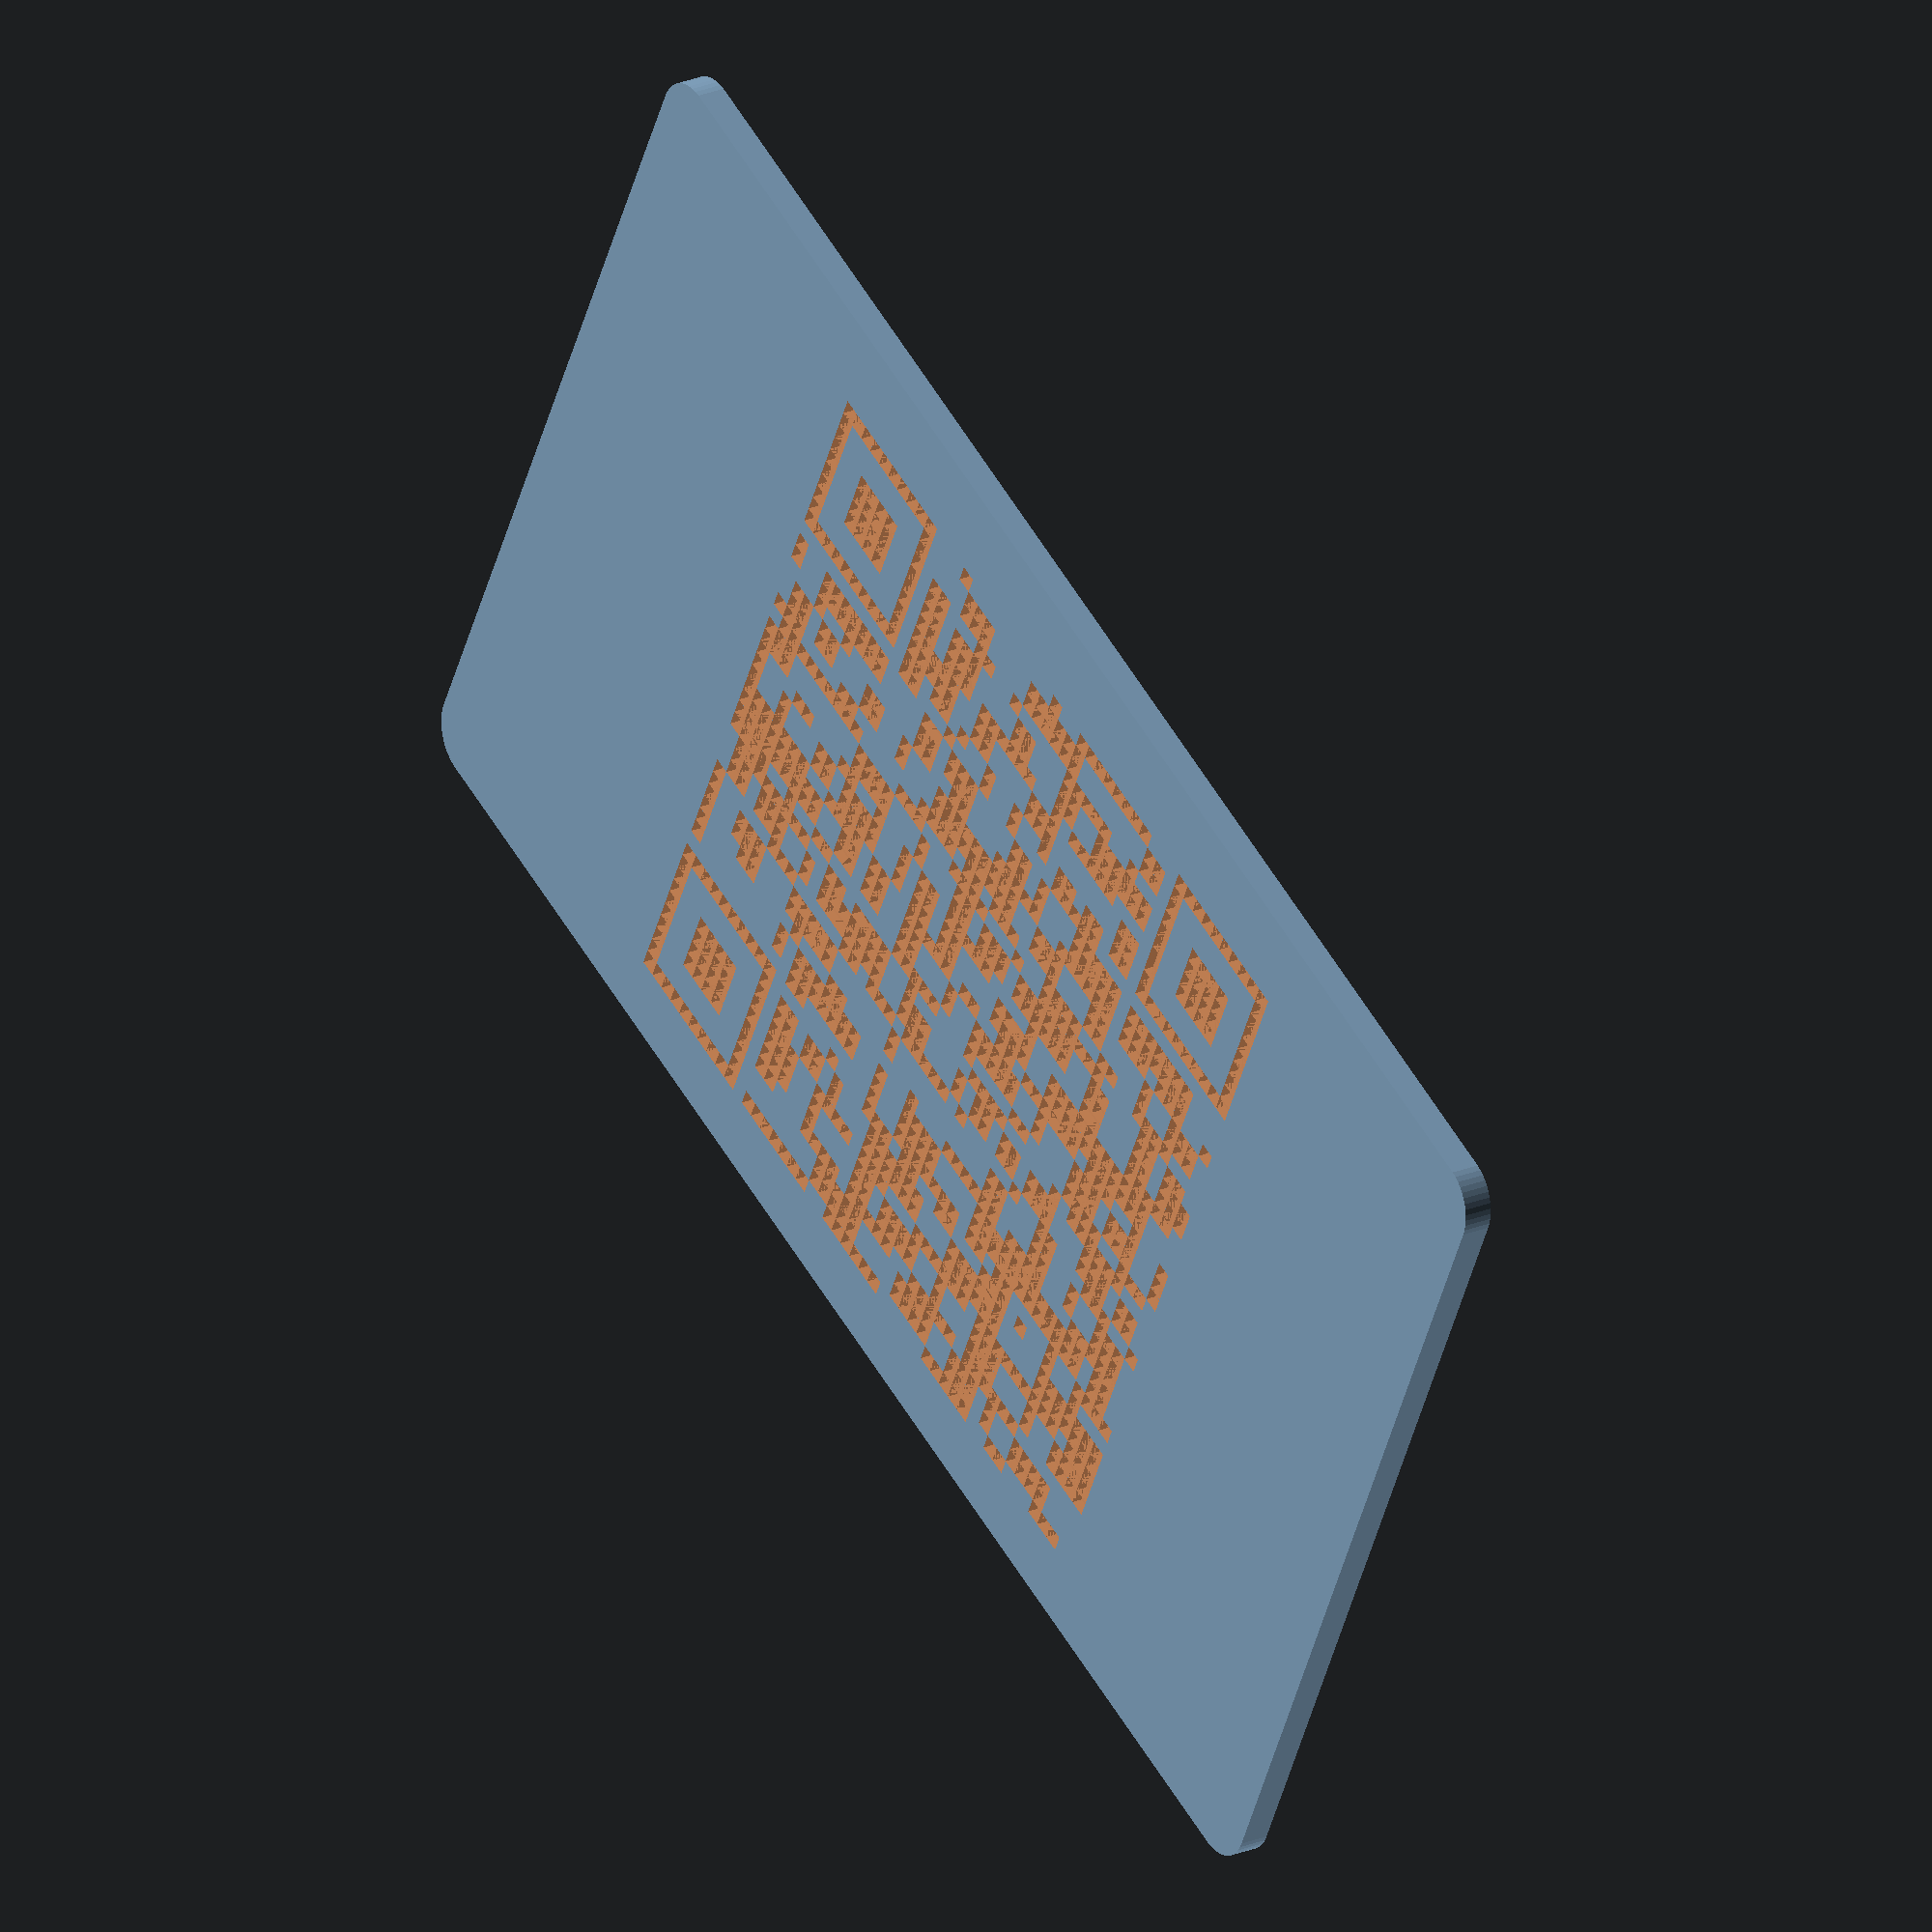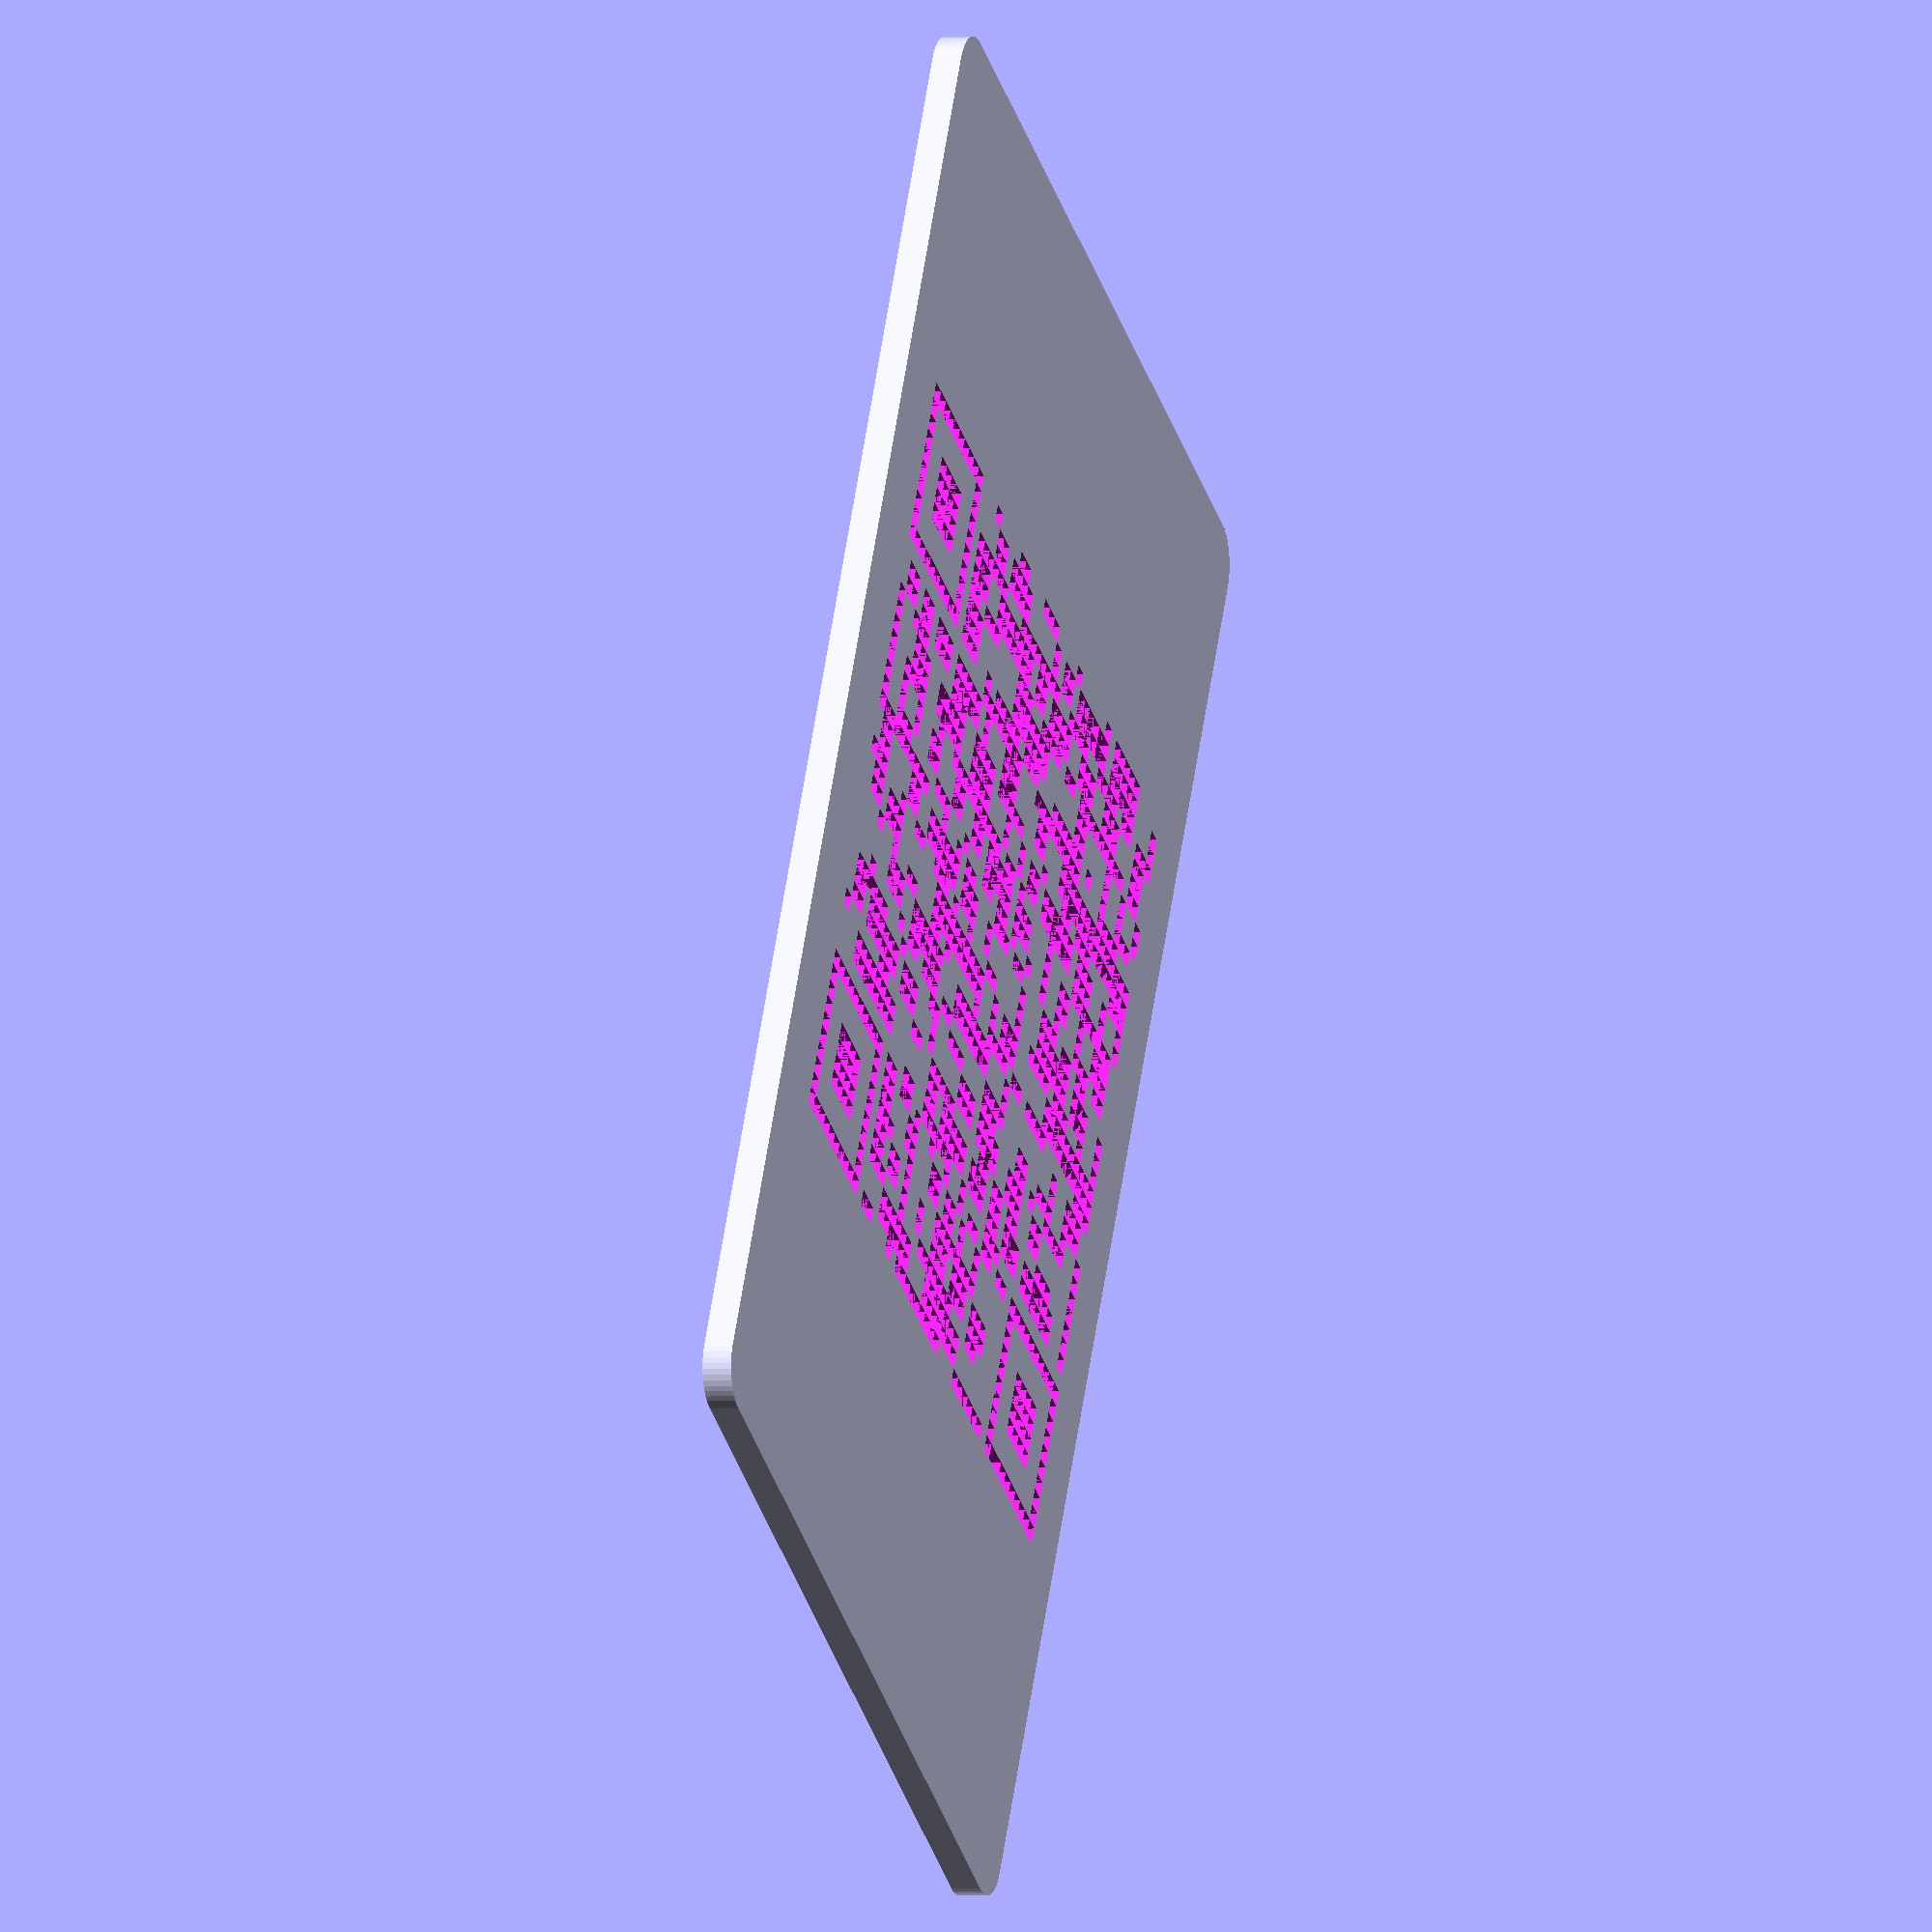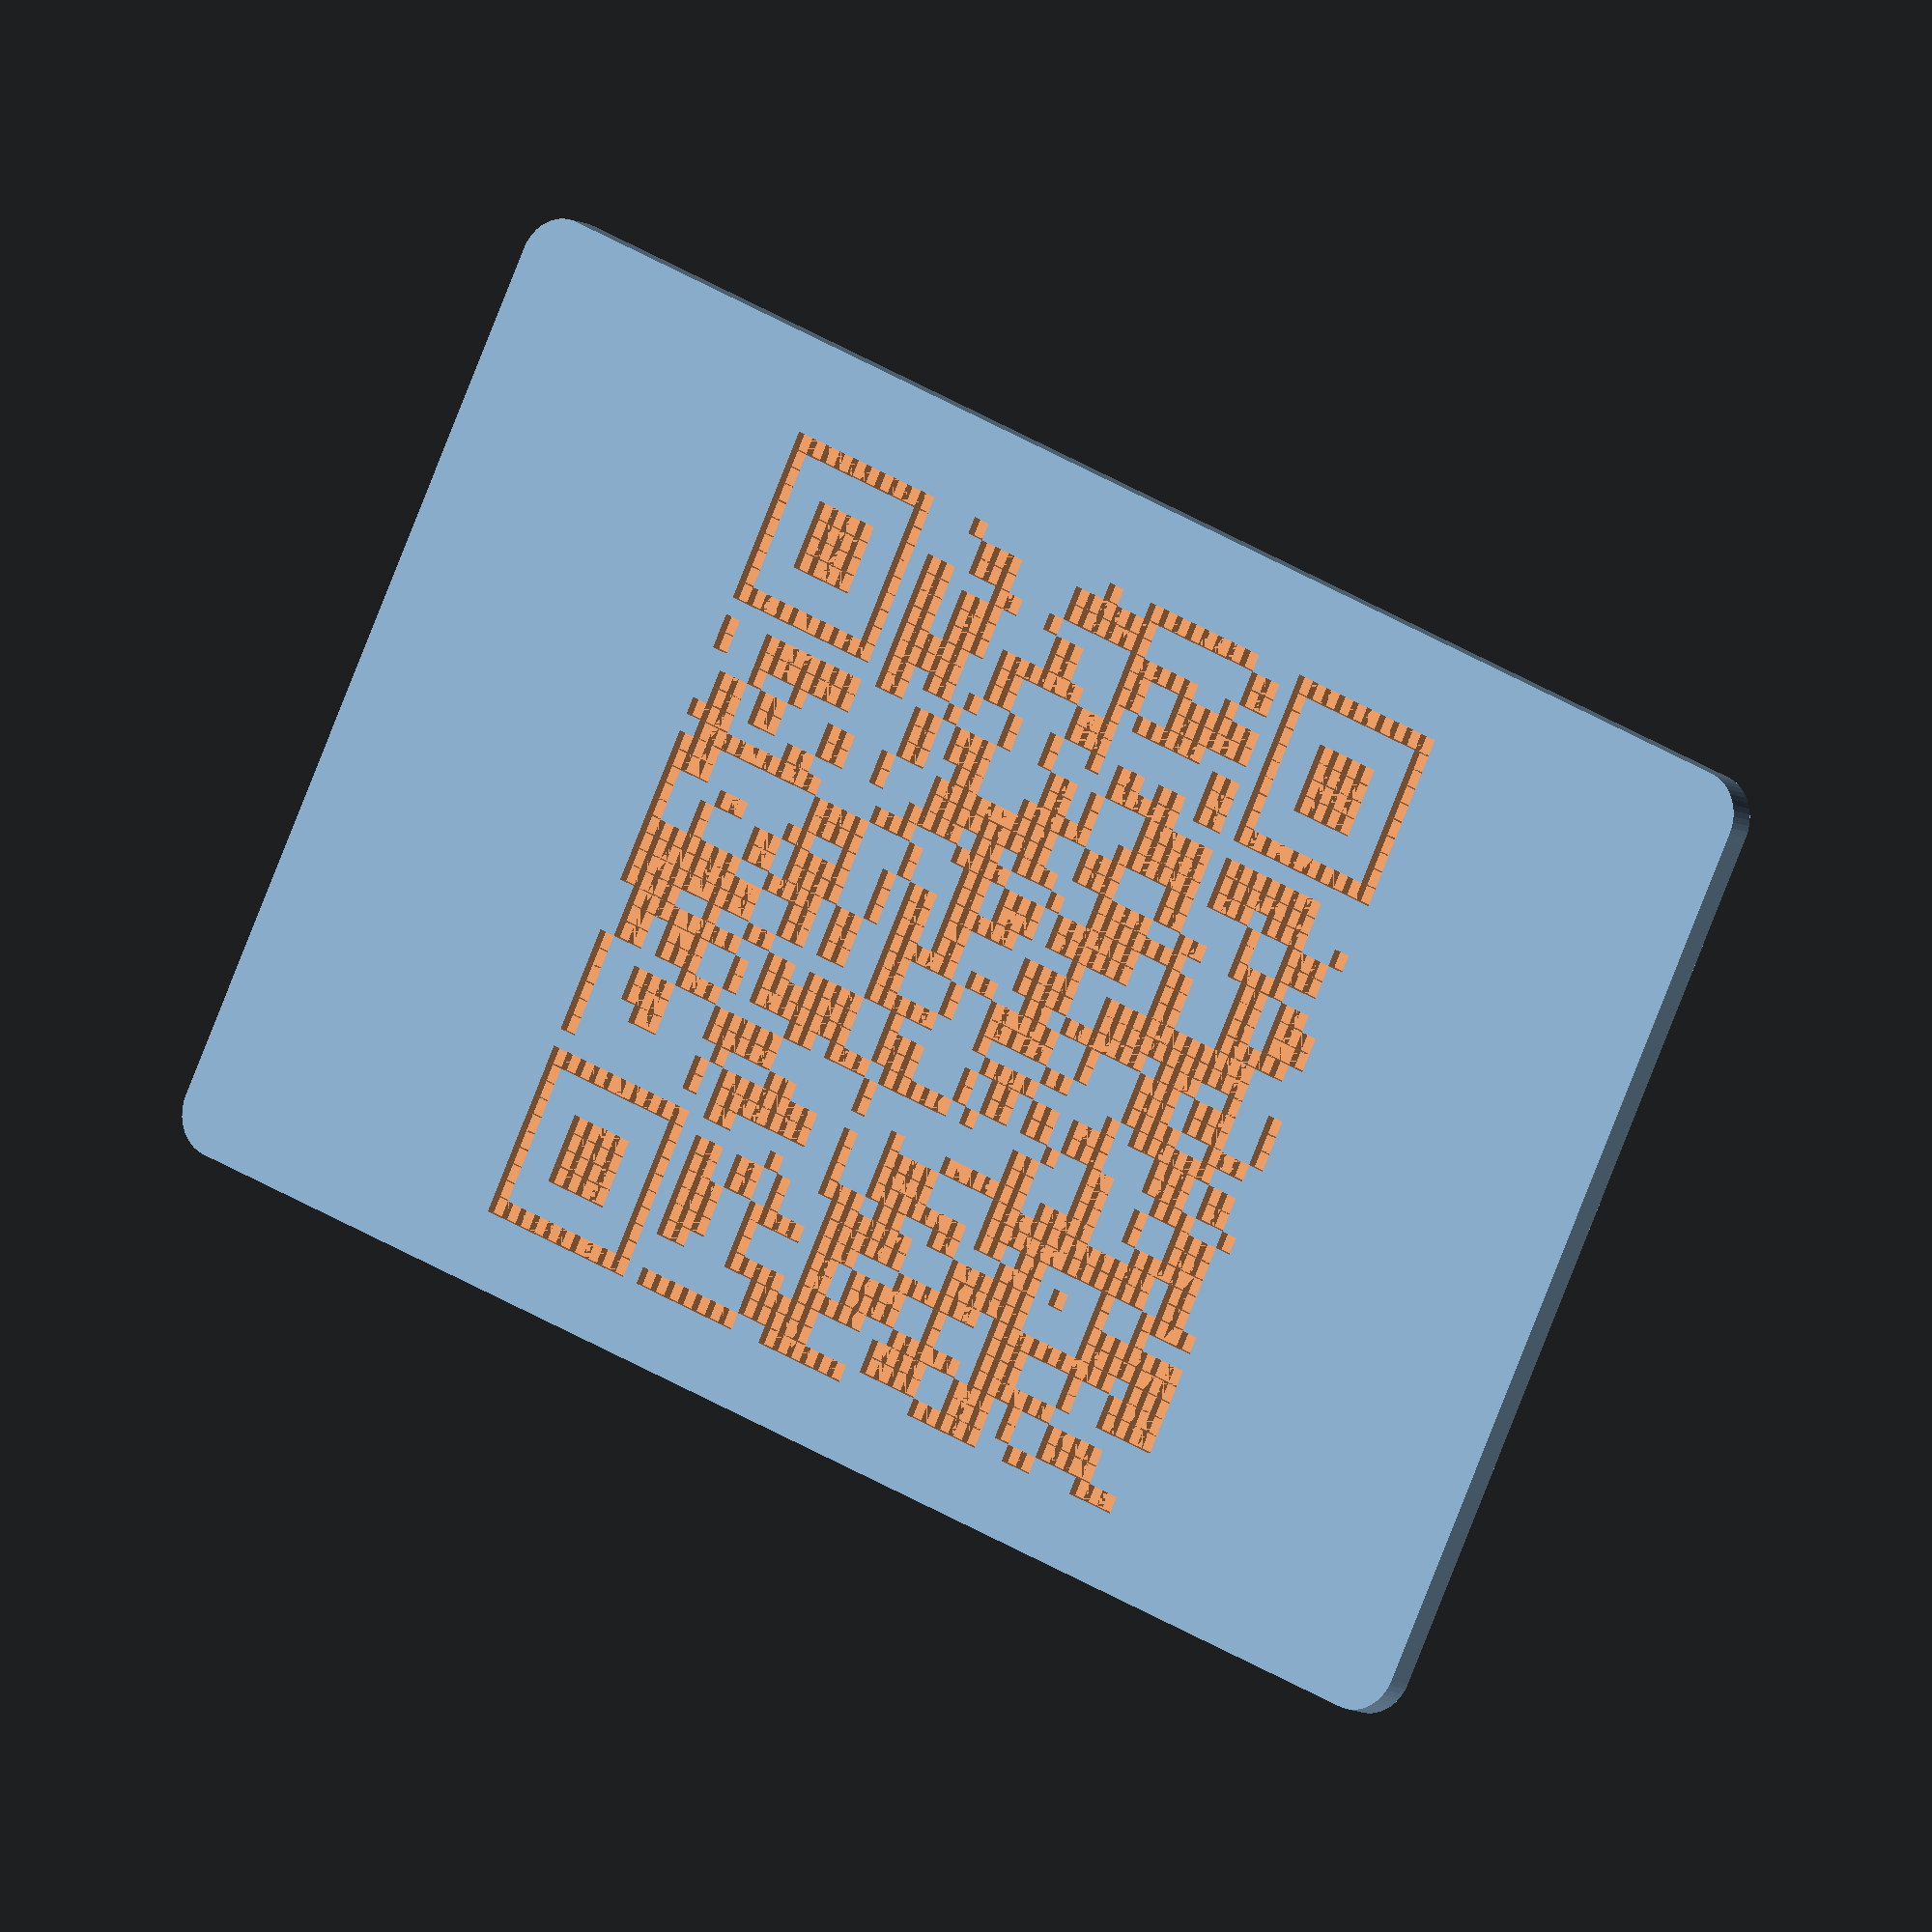
<openscad>
// mxster Game Card - Drop the Pressure
// Generated automatically - do not edit manually

// ========================================
// CARD PARAMETERS
// ========================================

// Card dimensions (ISO/IEC 7810 standard - credit card size)
card_length = 85.6;
card_width = 53.98;
card_height = 1.6;  // Increased from 1.2mm (133% thicker for better durability)
corner_radius = 2.5;

// Song information
song_year = "2006";
song_title_line1 = "Drop the";
song_title_line2 = "Pressure";
song_title_is_split = true;
song_artist = "Mylo";

// QR Code settings
qr_code_size = 48;  // Increased from 35 for better camera recognition
qr_code_depth = 0.53;  // Increased from 0.4mm (proportional to card thickness)

// Text settings
text_height = 0.6;  // Deeper engraving for more tactile feel (was 0.33mm)
watermark_height = 0.4;  // Deeper watermark engraving (was 0.15mm)
year_font_size = 14;
title_font_size_single = 6.5;  // Vergrößert von 5.5
title_font_size_split = 5.5;  // Vergrößert von 4.5 (Smaller font for two-line titles)
artist_font_size = 6;  // Vergrößert von 5
font_name = "Liberation Sans:style=Bold";

// ========================================
// MODULES
// ========================================

// QR Code pattern generated from image
module qr_code_pattern(size, depth) {
    scale([size/50, size/50, 1]) {
        translate([2, 2, 0]) cube([1, 1, depth]);
        translate([3, 2, 0]) cube([1, 1, depth]);
        translate([4, 2, 0]) cube([1, 1, depth]);
        translate([5, 2, 0]) cube([1, 1, depth]);
        translate([6, 2, 0]) cube([1, 1, depth]);
        translate([7, 2, 0]) cube([1, 1, depth]);
        translate([8, 2, 0]) cube([1, 1, depth]);
        translate([9, 2, 0]) cube([1, 1, depth]);
        translate([10, 2, 0]) cube([1, 1, depth]);
        translate([11, 2, 0]) cube([1, 1, depth]);
        translate([15, 2, 0]) cube([1, 1, depth]);
        translate([25, 2, 0]) cube([1, 1, depth]);
        translate([28, 2, 0]) cube([1, 1, depth]);
        translate([29, 2, 0]) cube([1, 1, depth]);
        translate([30, 2, 0]) cube([1, 1, depth]);
        translate([31, 2, 0]) cube([1, 1, depth]);
        translate([32, 2, 0]) cube([1, 1, depth]);
        translate([33, 2, 0]) cube([1, 1, depth]);
        translate([34, 2, 0]) cube([1, 1, depth]);
        translate([35, 2, 0]) cube([1, 1, depth]);
        translate([39, 2, 0]) cube([1, 1, depth]);
        translate([40, 2, 0]) cube([1, 1, depth]);
        translate([41, 2, 0]) cube([1, 1, depth]);
        translate([42, 2, 0]) cube([1, 1, depth]);
        translate([43, 2, 0]) cube([1, 1, depth]);
        translate([44, 2, 0]) cube([1, 1, depth]);
        translate([45, 2, 0]) cube([1, 1, depth]);
        translate([46, 2, 0]) cube([1, 1, depth]);
        translate([47, 2, 0]) cube([1, 1, depth]);
        translate([48, 2, 0]) cube([1, 1, depth]);
        translate([2, 3, 0]) cube([1, 1, depth]);
        translate([11, 3, 0]) cube([1, 1, depth]);
        translate([16, 3, 0]) cube([1, 1, depth]);
        translate([17, 3, 0]) cube([1, 1, depth]);
        translate([18, 3, 0]) cube([1, 1, depth]);
        translate([23, 3, 0]) cube([1, 1, depth]);
        translate([24, 3, 0]) cube([1, 1, depth]);
        translate([25, 3, 0]) cube([1, 1, depth]);
        translate([26, 3, 0]) cube([1, 1, depth]);
        translate([27, 3, 0]) cube([1, 1, depth]);
        translate([28, 3, 0]) cube([1, 1, depth]);
        translate([36, 3, 0]) cube([1, 1, depth]);
        translate([37, 3, 0]) cube([1, 1, depth]);
        translate([39, 3, 0]) cube([1, 1, depth]);
        translate([48, 3, 0]) cube([1, 1, depth]);
        translate([2, 4, 0]) cube([1, 1, depth]);
        translate([11, 4, 0]) cube([1, 1, depth]);
        translate([16, 4, 0]) cube([1, 1, depth]);
        translate([17, 4, 0]) cube([1, 1, depth]);
        translate([18, 4, 0]) cube([1, 1, depth]);
        translate([23, 4, 0]) cube([1, 1, depth]);
        translate([24, 4, 0]) cube([1, 1, depth]);
        translate([25, 4, 0]) cube([1, 1, depth]);
        translate([26, 4, 0]) cube([1, 1, depth]);
        translate([27, 4, 0]) cube([1, 1, depth]);
        translate([28, 4, 0]) cube([1, 1, depth]);
        translate([36, 4, 0]) cube([1, 1, depth]);
        translate([37, 4, 0]) cube([1, 1, depth]);
        translate([39, 4, 0]) cube([1, 1, depth]);
        translate([48, 4, 0]) cube([1, 1, depth]);
        translate([2, 5, 0]) cube([1, 1, depth]);
        translate([5, 5, 0]) cube([1, 1, depth]);
        translate([6, 5, 0]) cube([1, 1, depth]);
        translate([7, 5, 0]) cube([1, 1, depth]);
        translate([8, 5, 0]) cube([1, 1, depth]);
        translate([11, 5, 0]) cube([1, 1, depth]);
        translate([13, 5, 0]) cube([1, 1, depth]);
        translate([14, 5, 0]) cube([1, 1, depth]);
        translate([18, 5, 0]) cube([1, 1, depth]);
        translate([19, 5, 0]) cube([1, 1, depth]);
        translate([22, 5, 0]) cube([1, 1, depth]);
        translate([28, 5, 0]) cube([1, 1, depth]);
        translate([29, 5, 0]) cube([1, 1, depth]);
        translate([30, 5, 0]) cube([1, 1, depth]);
        translate([31, 5, 0]) cube([1, 1, depth]);
        translate([32, 5, 0]) cube([1, 1, depth]);
        translate([35, 5, 0]) cube([1, 1, depth]);
        translate([39, 5, 0]) cube([1, 1, depth]);
        translate([42, 5, 0]) cube([1, 1, depth]);
        translate([43, 5, 0]) cube([1, 1, depth]);
        translate([44, 5, 0]) cube([1, 1, depth]);
        translate([45, 5, 0]) cube([1, 1, depth]);
        translate([48, 5, 0]) cube([1, 1, depth]);
        translate([2, 6, 0]) cube([1, 1, depth]);
        translate([5, 6, 0]) cube([1, 1, depth]);
        translate([6, 6, 0]) cube([1, 1, depth]);
        translate([7, 6, 0]) cube([1, 1, depth]);
        translate([8, 6, 0]) cube([1, 1, depth]);
        translate([11, 6, 0]) cube([1, 1, depth]);
        translate([13, 6, 0]) cube([1, 1, depth]);
        translate([14, 6, 0]) cube([1, 1, depth]);
        translate([16, 6, 0]) cube([1, 1, depth]);
        translate([17, 6, 0]) cube([1, 1, depth]);
        translate([18, 6, 0]) cube([1, 1, depth]);
        translate([23, 6, 0]) cube([1, 1, depth]);
        translate([24, 6, 0]) cube([1, 1, depth]);
        translate([28, 6, 0]) cube([1, 1, depth]);
        translate([29, 6, 0]) cube([1, 1, depth]);
        translate([32, 6, 0]) cube([1, 1, depth]);
        translate([33, 6, 0]) cube([1, 1, depth]);
        translate([34, 6, 0]) cube([1, 1, depth]);
        translate([35, 6, 0]) cube([1, 1, depth]);
        translate([36, 6, 0]) cube([1, 1, depth]);
        translate([37, 6, 0]) cube([1, 1, depth]);
        translate([39, 6, 0]) cube([1, 1, depth]);
        translate([42, 6, 0]) cube([1, 1, depth]);
        translate([43, 6, 0]) cube([1, 1, depth]);
        translate([44, 6, 0]) cube([1, 1, depth]);
        translate([45, 6, 0]) cube([1, 1, depth]);
        translate([48, 6, 0]) cube([1, 1, depth]);
        translate([2, 7, 0]) cube([1, 1, depth]);
        translate([5, 7, 0]) cube([1, 1, depth]);
        translate([6, 7, 0]) cube([1, 1, depth]);
        translate([7, 7, 0]) cube([1, 1, depth]);
        translate([8, 7, 0]) cube([1, 1, depth]);
        translate([11, 7, 0]) cube([1, 1, depth]);
        translate([13, 7, 0]) cube([1, 1, depth]);
        translate([14, 7, 0]) cube([1, 1, depth]);
        translate([16, 7, 0]) cube([1, 1, depth]);
        translate([17, 7, 0]) cube([1, 1, depth]);
        translate([18, 7, 0]) cube([1, 1, depth]);
        translate([23, 7, 0]) cube([1, 1, depth]);
        translate([24, 7, 0]) cube([1, 1, depth]);
        translate([28, 7, 0]) cube([1, 1, depth]);
        translate([29, 7, 0]) cube([1, 1, depth]);
        translate([32, 7, 0]) cube([1, 1, depth]);
        translate([33, 7, 0]) cube([1, 1, depth]);
        translate([34, 7, 0]) cube([1, 1, depth]);
        translate([35, 7, 0]) cube([1, 1, depth]);
        translate([36, 7, 0]) cube([1, 1, depth]);
        translate([37, 7, 0]) cube([1, 1, depth]);
        translate([39, 7, 0]) cube([1, 1, depth]);
        translate([42, 7, 0]) cube([1, 1, depth]);
        translate([43, 7, 0]) cube([1, 1, depth]);
        translate([44, 7, 0]) cube([1, 1, depth]);
        translate([45, 7, 0]) cube([1, 1, depth]);
        translate([48, 7, 0]) cube([1, 1, depth]);
        translate([2, 8, 0]) cube([1, 1, depth]);
        translate([5, 8, 0]) cube([1, 1, depth]);
        translate([6, 8, 0]) cube([1, 1, depth]);
        translate([7, 8, 0]) cube([1, 1, depth]);
        translate([8, 8, 0]) cube([1, 1, depth]);
        translate([11, 8, 0]) cube([1, 1, depth]);
        translate([13, 8, 0]) cube([1, 1, depth]);
        translate([14, 8, 0]) cube([1, 1, depth]);
        translate([16, 8, 0]) cube([1, 1, depth]);
        translate([17, 8, 0]) cube([1, 1, depth]);
        translate([18, 8, 0]) cube([1, 1, depth]);
        translate([20, 8, 0]) cube([1, 1, depth]);
        translate([21, 8, 0]) cube([1, 1, depth]);
        translate([22, 8, 0]) cube([1, 1, depth]);
        translate([23, 8, 0]) cube([1, 1, depth]);
        translate([24, 8, 0]) cube([1, 1, depth]);
        translate([25, 8, 0]) cube([1, 1, depth]);
        translate([28, 8, 0]) cube([1, 1, depth]);
        translate([30, 8, 0]) cube([1, 1, depth]);
        translate([31, 8, 0]) cube([1, 1, depth]);
        translate([32, 8, 0]) cube([1, 1, depth]);
        translate([33, 8, 0]) cube([1, 1, depth]);
        translate([34, 8, 0]) cube([1, 1, depth]);
        translate([39, 8, 0]) cube([1, 1, depth]);
        translate([42, 8, 0]) cube([1, 1, depth]);
        translate([43, 8, 0]) cube([1, 1, depth]);
        translate([44, 8, 0]) cube([1, 1, depth]);
        translate([45, 8, 0]) cube([1, 1, depth]);
        translate([48, 8, 0]) cube([1, 1, depth]);
        translate([2, 9, 0]) cube([1, 1, depth]);
        translate([11, 9, 0]) cube([1, 1, depth]);
        translate([13, 9, 0]) cube([1, 1, depth]);
        translate([14, 9, 0]) cube([1, 1, depth]);
        translate([15, 9, 0]) cube([1, 1, depth]);
        translate([16, 9, 0]) cube([1, 1, depth]);
        translate([17, 9, 0]) cube([1, 1, depth]);
        translate([20, 9, 0]) cube([1, 1, depth]);
        translate([21, 9, 0]) cube([1, 1, depth]);
        translate([26, 9, 0]) cube([1, 1, depth]);
        translate([27, 9, 0]) cube([1, 1, depth]);
        translate([28, 9, 0]) cube([1, 1, depth]);
        translate([36, 9, 0]) cube([1, 1, depth]);
        translate([37, 9, 0]) cube([1, 1, depth]);
        translate([39, 9, 0]) cube([1, 1, depth]);
        translate([48, 9, 0]) cube([1, 1, depth]);
        translate([2, 10, 0]) cube([1, 1, depth]);
        translate([11, 10, 0]) cube([1, 1, depth]);
        translate([13, 10, 0]) cube([1, 1, depth]);
        translate([14, 10, 0]) cube([1, 1, depth]);
        translate([15, 10, 0]) cube([1, 1, depth]);
        translate([16, 10, 0]) cube([1, 1, depth]);
        translate([17, 10, 0]) cube([1, 1, depth]);
        translate([20, 10, 0]) cube([1, 1, depth]);
        translate([21, 10, 0]) cube([1, 1, depth]);
        translate([26, 10, 0]) cube([1, 1, depth]);
        translate([27, 10, 0]) cube([1, 1, depth]);
        translate([28, 10, 0]) cube([1, 1, depth]);
        translate([36, 10, 0]) cube([1, 1, depth]);
        translate([37, 10, 0]) cube([1, 1, depth]);
        translate([39, 10, 0]) cube([1, 1, depth]);
        translate([48, 10, 0]) cube([1, 1, depth]);
        translate([2, 11, 0]) cube([1, 1, depth]);
        translate([3, 11, 0]) cube([1, 1, depth]);
        translate([4, 11, 0]) cube([1, 1, depth]);
        translate([5, 11, 0]) cube([1, 1, depth]);
        translate([6, 11, 0]) cube([1, 1, depth]);
        translate([7, 11, 0]) cube([1, 1, depth]);
        translate([8, 11, 0]) cube([1, 1, depth]);
        translate([9, 11, 0]) cube([1, 1, depth]);
        translate([10, 11, 0]) cube([1, 1, depth]);
        translate([11, 11, 0]) cube([1, 1, depth]);
        translate([13, 11, 0]) cube([1, 1, depth]);
        translate([14, 11, 0]) cube([1, 1, depth]);
        translate([16, 11, 0]) cube([1, 1, depth]);
        translate([17, 11, 0]) cube([1, 1, depth]);
        translate([19, 11, 0]) cube([1, 1, depth]);
        translate([22, 11, 0]) cube([1, 1, depth]);
        translate([25, 11, 0]) cube([1, 1, depth]);
        translate([28, 11, 0]) cube([1, 1, depth]);
        translate([30, 11, 0]) cube([1, 1, depth]);
        translate([31, 11, 0]) cube([1, 1, depth]);
        translate([33, 11, 0]) cube([1, 1, depth]);
        translate([34, 11, 0]) cube([1, 1, depth]);
        translate([36, 11, 0]) cube([1, 1, depth]);
        translate([37, 11, 0]) cube([1, 1, depth]);
        translate([39, 11, 0]) cube([1, 1, depth]);
        translate([40, 11, 0]) cube([1, 1, depth]);
        translate([41, 11, 0]) cube([1, 1, depth]);
        translate([42, 11, 0]) cube([1, 1, depth]);
        translate([43, 11, 0]) cube([1, 1, depth]);
        translate([44, 11, 0]) cube([1, 1, depth]);
        translate([45, 11, 0]) cube([1, 1, depth]);
        translate([46, 11, 0]) cube([1, 1, depth]);
        translate([47, 11, 0]) cube([1, 1, depth]);
        translate([48, 11, 0]) cube([1, 1, depth]);
        translate([13, 12, 0]) cube([1, 1, depth]);
        translate([14, 12, 0]) cube([1, 1, depth]);
        translate([18, 12, 0]) cube([1, 1, depth]);
        translate([22, 12, 0]) cube([1, 1, depth]);
        translate([25, 12, 0]) cube([1, 1, depth]);
        translate([30, 12, 0]) cube([1, 1, depth]);
        translate([31, 12, 0]) cube([1, 1, depth]);
        translate([32, 12, 0]) cube([1, 1, depth]);
        translate([33, 12, 0]) cube([1, 1, depth]);
        translate([34, 12, 0]) cube([1, 1, depth]);
        translate([2, 13, 0]) cube([1, 1, depth]);
        translate([5, 13, 0]) cube([1, 1, depth]);
        translate([6, 13, 0]) cube([1, 1, depth]);
        translate([7, 13, 0]) cube([1, 1, depth]);
        translate([8, 13, 0]) cube([1, 1, depth]);
        translate([9, 13, 0]) cube([1, 1, depth]);
        translate([10, 13, 0]) cube([1, 1, depth]);
        translate([11, 13, 0]) cube([1, 1, depth]);
        translate([16, 13, 0]) cube([1, 1, depth]);
        translate([17, 13, 0]) cube([1, 1, depth]);
        translate([19, 13, 0]) cube([1, 1, depth]);
        translate([20, 13, 0]) cube([1, 1, depth]);
        translate([21, 13, 0]) cube([1, 1, depth]);
        translate([26, 13, 0]) cube([1, 1, depth]);
        translate([27, 13, 0]) cube([1, 1, depth]);
        translate([29, 13, 0]) cube([1, 1, depth]);
        translate([33, 13, 0]) cube([1, 1, depth]);
        translate([34, 13, 0]) cube([1, 1, depth]);
        translate([35, 13, 0]) cube([1, 1, depth]);
        translate([36, 13, 0]) cube([1, 1, depth]);
        translate([37, 13, 0]) cube([1, 1, depth]);
        translate([39, 13, 0]) cube([1, 1, depth]);
        translate([40, 13, 0]) cube([1, 1, depth]);
        translate([41, 13, 0]) cube([1, 1, depth]);
        translate([42, 13, 0]) cube([1, 1, depth]);
        translate([43, 13, 0]) cube([1, 1, depth]);
        translate([44, 13, 0]) cube([1, 1, depth]);
        translate([45, 13, 0]) cube([1, 1, depth]);
        translate([2, 14, 0]) cube([1, 1, depth]);
        translate([5, 14, 0]) cube([1, 1, depth]);
        translate([6, 14, 0]) cube([1, 1, depth]);
        translate([7, 14, 0]) cube([1, 1, depth]);
        translate([8, 14, 0]) cube([1, 1, depth]);
        translate([9, 14, 0]) cube([1, 1, depth]);
        translate([10, 14, 0]) cube([1, 1, depth]);
        translate([11, 14, 0]) cube([1, 1, depth]);
        translate([16, 14, 0]) cube([1, 1, depth]);
        translate([17, 14, 0]) cube([1, 1, depth]);
        translate([19, 14, 0]) cube([1, 1, depth]);
        translate([20, 14, 0]) cube([1, 1, depth]);
        translate([21, 14, 0]) cube([1, 1, depth]);
        translate([26, 14, 0]) cube([1, 1, depth]);
        translate([27, 14, 0]) cube([1, 1, depth]);
        translate([29, 14, 0]) cube([1, 1, depth]);
        translate([33, 14, 0]) cube([1, 1, depth]);
        translate([34, 14, 0]) cube([1, 1, depth]);
        translate([35, 14, 0]) cube([1, 1, depth]);
        translate([36, 14, 0]) cube([1, 1, depth]);
        translate([37, 14, 0]) cube([1, 1, depth]);
        translate([39, 14, 0]) cube([1, 1, depth]);
        translate([40, 14, 0]) cube([1, 1, depth]);
        translate([41, 14, 0]) cube([1, 1, depth]);
        translate([42, 14, 0]) cube([1, 1, depth]);
        translate([43, 14, 0]) cube([1, 1, depth]);
        translate([44, 14, 0]) cube([1, 1, depth]);
        translate([45, 14, 0]) cube([1, 1, depth]);
        translate([5, 15, 0]) cube([1, 1, depth]);
        translate([8, 15, 0]) cube([1, 1, depth]);
        translate([16, 15, 0]) cube([1, 1, depth]);
        translate([17, 15, 0]) cube([1, 1, depth]);
        translate([20, 15, 0]) cube([1, 1, depth]);
        translate([21, 15, 0]) cube([1, 1, depth]);
        translate([25, 15, 0]) cube([1, 1, depth]);
        translate([26, 15, 0]) cube([1, 1, depth]);
        translate([27, 15, 0]) cube([1, 1, depth]);
        translate([28, 15, 0]) cube([1, 1, depth]);
        translate([29, 15, 0]) cube([1, 1, depth]);
        translate([32, 15, 0]) cube([1, 1, depth]);
        translate([33, 15, 0]) cube([1, 1, depth]);
        translate([34, 15, 0]) cube([1, 1, depth]);
        translate([35, 15, 0]) cube([1, 1, depth]);
        translate([36, 15, 0]) cube([1, 1, depth]);
        translate([37, 15, 0]) cube([1, 1, depth]);
        translate([39, 15, 0]) cube([1, 1, depth]);
        translate([40, 15, 0]) cube([1, 1, depth]);
        translate([41, 15, 0]) cube([1, 1, depth]);
        translate([43, 15, 0]) cube([1, 1, depth]);
        translate([44, 15, 0]) cube([1, 1, depth]);
        translate([45, 15, 0]) cube([1, 1, depth]);
        translate([48, 15, 0]) cube([1, 1, depth]);
        translate([3, 16, 0]) cube([1, 1, depth]);
        translate([4, 16, 0]) cube([1, 1, depth]);
        translate([6, 16, 0]) cube([1, 1, depth]);
        translate([7, 16, 0]) cube([1, 1, depth]);
        translate([11, 16, 0]) cube([1, 1, depth]);
        translate([12, 16, 0]) cube([1, 1, depth]);
        translate([15, 16, 0]) cube([1, 1, depth]);
        translate([19, 16, 0]) cube([1, 1, depth]);
        translate([20, 16, 0]) cube([1, 1, depth]);
        translate([21, 16, 0]) cube([1, 1, depth]);
        translate([22, 16, 0]) cube([1, 1, depth]);
        translate([23, 16, 0]) cube([1, 1, depth]);
        translate([24, 16, 0]) cube([1, 1, depth]);
        translate([25, 16, 0]) cube([1, 1, depth]);
        translate([26, 16, 0]) cube([1, 1, depth]);
        translate([27, 16, 0]) cube([1, 1, depth]);
        translate([30, 16, 0]) cube([1, 1, depth]);
        translate([31, 16, 0]) cube([1, 1, depth]);
        translate([32, 16, 0]) cube([1, 1, depth]);
        translate([36, 16, 0]) cube([1, 1, depth]);
        translate([37, 16, 0]) cube([1, 1, depth]);
        translate([42, 16, 0]) cube([1, 1, depth]);
        translate([45, 16, 0]) cube([1, 1, depth]);
        translate([46, 16, 0]) cube([1, 1, depth]);
        translate([47, 16, 0]) cube([1, 1, depth]);
        translate([3, 17, 0]) cube([1, 1, depth]);
        translate([4, 17, 0]) cube([1, 1, depth]);
        translate([6, 17, 0]) cube([1, 1, depth]);
        translate([7, 17, 0]) cube([1, 1, depth]);
        translate([11, 17, 0]) cube([1, 1, depth]);
        translate([12, 17, 0]) cube([1, 1, depth]);
        translate([15, 17, 0]) cube([1, 1, depth]);
        translate([19, 17, 0]) cube([1, 1, depth]);
        translate([20, 17, 0]) cube([1, 1, depth]);
        translate([21, 17, 0]) cube([1, 1, depth]);
        translate([22, 17, 0]) cube([1, 1, depth]);
        translate([23, 17, 0]) cube([1, 1, depth]);
        translate([24, 17, 0]) cube([1, 1, depth]);
        translate([25, 17, 0]) cube([1, 1, depth]);
        translate([26, 17, 0]) cube([1, 1, depth]);
        translate([27, 17, 0]) cube([1, 1, depth]);
        translate([30, 17, 0]) cube([1, 1, depth]);
        translate([31, 17, 0]) cube([1, 1, depth]);
        translate([32, 17, 0]) cube([1, 1, depth]);
        translate([36, 17, 0]) cube([1, 1, depth]);
        translate([37, 17, 0]) cube([1, 1, depth]);
        translate([42, 17, 0]) cube([1, 1, depth]);
        translate([45, 17, 0]) cube([1, 1, depth]);
        translate([46, 17, 0]) cube([1, 1, depth]);
        translate([47, 17, 0]) cube([1, 1, depth]);
        translate([2, 18, 0]) cube([1, 1, depth]);
        translate([3, 18, 0]) cube([1, 1, depth]);
        translate([4, 18, 0]) cube([1, 1, depth]);
        translate([9, 18, 0]) cube([1, 1, depth]);
        translate([10, 18, 0]) cube([1, 1, depth]);
        translate([18, 18, 0]) cube([1, 1, depth]);
        translate([19, 18, 0]) cube([1, 1, depth]);
        translate([20, 18, 0]) cube([1, 1, depth]);
        translate([21, 18, 0]) cube([1, 1, depth]);
        translate([23, 18, 0]) cube([1, 1, depth]);
        translate([24, 18, 0]) cube([1, 1, depth]);
        translate([26, 18, 0]) cube([1, 1, depth]);
        translate([27, 18, 0]) cube([1, 1, depth]);
        translate([28, 18, 0]) cube([1, 1, depth]);
        translate([32, 18, 0]) cube([1, 1, depth]);
        translate([33, 18, 0]) cube([1, 1, depth]);
        translate([34, 18, 0]) cube([1, 1, depth]);
        translate([35, 18, 0]) cube([1, 1, depth]);
        translate([38, 18, 0]) cube([1, 1, depth]);
        translate([39, 18, 0]) cube([1, 1, depth]);
        translate([42, 18, 0]) cube([1, 1, depth]);
        translate([43, 18, 0]) cube([1, 1, depth]);
        translate([44, 18, 0]) cube([1, 1, depth]);
        translate([45, 18, 0]) cube([1, 1, depth]);
        translate([3, 19, 0]) cube([1, 1, depth]);
        translate([4, 19, 0]) cube([1, 1, depth]);
        translate([5, 19, 0]) cube([1, 1, depth]);
        translate([6, 19, 0]) cube([1, 1, depth]);
        translate([7, 19, 0]) cube([1, 1, depth]);
        translate([8, 19, 0]) cube([1, 1, depth]);
        translate([9, 19, 0]) cube([1, 1, depth]);
        translate([10, 19, 0]) cube([1, 1, depth]);
        translate([11, 19, 0]) cube([1, 1, depth]);
        translate([16, 19, 0]) cube([1, 1, depth]);
        translate([17, 19, 0]) cube([1, 1, depth]);
        translate([18, 19, 0]) cube([1, 1, depth]);
        translate([22, 19, 0]) cube([1, 1, depth]);
        translate([23, 19, 0]) cube([1, 1, depth]);
        translate([24, 19, 0]) cube([1, 1, depth]);
        translate([25, 19, 0]) cube([1, 1, depth]);
        translate([29, 19, 0]) cube([1, 1, depth]);
        translate([32, 19, 0]) cube([1, 1, depth]);
        translate([33, 19, 0]) cube([1, 1, depth]);
        translate([34, 19, 0]) cube([1, 1, depth]);
        translate([35, 19, 0]) cube([1, 1, depth]);
        translate([36, 19, 0]) cube([1, 1, depth]);
        translate([37, 19, 0]) cube([1, 1, depth]);
        translate([38, 19, 0]) cube([1, 1, depth]);
        translate([43, 19, 0]) cube([1, 1, depth]);
        translate([44, 19, 0]) cube([1, 1, depth]);
        translate([46, 19, 0]) cube([1, 1, depth]);
        translate([47, 19, 0]) cube([1, 1, depth]);
        translate([2, 20, 0]) cube([1, 1, depth]);
        translate([3, 20, 0]) cube([1, 1, depth]);
        translate([4, 20, 0]) cube([1, 1, depth]);
        translate([12, 20, 0]) cube([1, 1, depth]);
        translate([13, 20, 0]) cube([1, 1, depth]);
        translate([14, 20, 0]) cube([1, 1, depth]);
        translate([15, 20, 0]) cube([1, 1, depth]);
        translate([19, 20, 0]) cube([1, 1, depth]);
        translate([23, 20, 0]) cube([1, 1, depth]);
        translate([24, 20, 0]) cube([1, 1, depth]);
        translate([26, 20, 0]) cube([1, 1, depth]);
        translate([27, 20, 0]) cube([1, 1, depth]);
        translate([28, 20, 0]) cube([1, 1, depth]);
        translate([30, 20, 0]) cube([1, 1, depth]);
        translate([31, 20, 0]) cube([1, 1, depth]);
        translate([32, 20, 0]) cube([1, 1, depth]);
        translate([33, 20, 0]) cube([1, 1, depth]);
        translate([34, 20, 0]) cube([1, 1, depth]);
        translate([35, 20, 0]) cube([1, 1, depth]);
        translate([38, 20, 0]) cube([1, 1, depth]);
        translate([39, 20, 0]) cube([1, 1, depth]);
        translate([43, 20, 0]) cube([1, 1, depth]);
        translate([44, 20, 0]) cube([1, 1, depth]);
        translate([46, 20, 0]) cube([1, 1, depth]);
        translate([47, 20, 0]) cube([1, 1, depth]);
        translate([48, 20, 0]) cube([1, 1, depth]);
        translate([2, 21, 0]) cube([1, 1, depth]);
        translate([3, 21, 0]) cube([1, 1, depth]);
        translate([4, 21, 0]) cube([1, 1, depth]);
        translate([12, 21, 0]) cube([1, 1, depth]);
        translate([13, 21, 0]) cube([1, 1, depth]);
        translate([14, 21, 0]) cube([1, 1, depth]);
        translate([15, 21, 0]) cube([1, 1, depth]);
        translate([19, 21, 0]) cube([1, 1, depth]);
        translate([23, 21, 0]) cube([1, 1, depth]);
        translate([24, 21, 0]) cube([1, 1, depth]);
        translate([26, 21, 0]) cube([1, 1, depth]);
        translate([27, 21, 0]) cube([1, 1, depth]);
        translate([28, 21, 0]) cube([1, 1, depth]);
        translate([30, 21, 0]) cube([1, 1, depth]);
        translate([31, 21, 0]) cube([1, 1, depth]);
        translate([32, 21, 0]) cube([1, 1, depth]);
        translate([33, 21, 0]) cube([1, 1, depth]);
        translate([34, 21, 0]) cube([1, 1, depth]);
        translate([35, 21, 0]) cube([1, 1, depth]);
        translate([38, 21, 0]) cube([1, 1, depth]);
        translate([39, 21, 0]) cube([1, 1, depth]);
        translate([43, 21, 0]) cube([1, 1, depth]);
        translate([44, 21, 0]) cube([1, 1, depth]);
        translate([46, 21, 0]) cube([1, 1, depth]);
        translate([47, 21, 0]) cube([1, 1, depth]);
        translate([48, 21, 0]) cube([1, 1, depth]);
        translate([2, 22, 0]) cube([1, 1, depth]);
        translate([6, 22, 0]) cube([1, 1, depth]);
        translate([7, 22, 0]) cube([1, 1, depth]);
        translate([11, 22, 0]) cube([1, 1, depth]);
        translate([12, 22, 0]) cube([1, 1, depth]);
        translate([15, 22, 0]) cube([1, 1, depth]);
        translate([18, 22, 0]) cube([1, 1, depth]);
        translate([20, 22, 0]) cube([1, 1, depth]);
        translate([21, 22, 0]) cube([1, 1, depth]);
        translate([23, 22, 0]) cube([1, 1, depth]);
        translate([24, 22, 0]) cube([1, 1, depth]);
        translate([25, 22, 0]) cube([1, 1, depth]);
        translate([26, 22, 0]) cube([1, 1, depth]);
        translate([27, 22, 0]) cube([1, 1, depth]);
        translate([32, 22, 0]) cube([1, 1, depth]);
        translate([38, 22, 0]) cube([1, 1, depth]);
        translate([39, 22, 0]) cube([1, 1, depth]);
        translate([43, 22, 0]) cube([1, 1, depth]);
        translate([44, 22, 0]) cube([1, 1, depth]);
        translate([45, 22, 0]) cube([1, 1, depth]);
        translate([46, 22, 0]) cube([1, 1, depth]);
        translate([47, 22, 0]) cube([1, 1, depth]);
        translate([2, 23, 0]) cube([1, 1, depth]);
        translate([5, 23, 0]) cube([1, 1, depth]);
        translate([9, 23, 0]) cube([1, 1, depth]);
        translate([10, 23, 0]) cube([1, 1, depth]);
        translate([12, 23, 0]) cube([1, 1, depth]);
        translate([13, 23, 0]) cube([1, 1, depth]);
        translate([14, 23, 0]) cube([1, 1, depth]);
        translate([15, 23, 0]) cube([1, 1, depth]);
        translate([18, 23, 0]) cube([1, 1, depth]);
        translate([20, 23, 0]) cube([1, 1, depth]);
        translate([21, 23, 0]) cube([1, 1, depth]);
        translate([23, 23, 0]) cube([1, 1, depth]);
        translate([24, 23, 0]) cube([1, 1, depth]);
        translate([29, 23, 0]) cube([1, 1, depth]);
        translate([30, 23, 0]) cube([1, 1, depth]);
        translate([31, 23, 0]) cube([1, 1, depth]);
        translate([32, 23, 0]) cube([1, 1, depth]);
        translate([35, 23, 0]) cube([1, 1, depth]);
        translate([36, 23, 0]) cube([1, 1, depth]);
        translate([37, 23, 0]) cube([1, 1, depth]);
        translate([38, 23, 0]) cube([1, 1, depth]);
        translate([39, 23, 0]) cube([1, 1, depth]);
        translate([40, 23, 0]) cube([1, 1, depth]);
        translate([41, 23, 0]) cube([1, 1, depth]);
        translate([42, 23, 0]) cube([1, 1, depth]);
        translate([43, 23, 0]) cube([1, 1, depth]);
        translate([44, 23, 0]) cube([1, 1, depth]);
        translate([45, 23, 0]) cube([1, 1, depth]);
        translate([2, 24, 0]) cube([1, 1, depth]);
        translate([5, 24, 0]) cube([1, 1, depth]);
        translate([9, 24, 0]) cube([1, 1, depth]);
        translate([10, 24, 0]) cube([1, 1, depth]);
        translate([12, 24, 0]) cube([1, 1, depth]);
        translate([13, 24, 0]) cube([1, 1, depth]);
        translate([14, 24, 0]) cube([1, 1, depth]);
        translate([15, 24, 0]) cube([1, 1, depth]);
        translate([18, 24, 0]) cube([1, 1, depth]);
        translate([20, 24, 0]) cube([1, 1, depth]);
        translate([21, 24, 0]) cube([1, 1, depth]);
        translate([23, 24, 0]) cube([1, 1, depth]);
        translate([24, 24, 0]) cube([1, 1, depth]);
        translate([29, 24, 0]) cube([1, 1, depth]);
        translate([30, 24, 0]) cube([1, 1, depth]);
        translate([31, 24, 0]) cube([1, 1, depth]);
        translate([32, 24, 0]) cube([1, 1, depth]);
        translate([35, 24, 0]) cube([1, 1, depth]);
        translate([36, 24, 0]) cube([1, 1, depth]);
        translate([37, 24, 0]) cube([1, 1, depth]);
        translate([38, 24, 0]) cube([1, 1, depth]);
        translate([39, 24, 0]) cube([1, 1, depth]);
        translate([40, 24, 0]) cube([1, 1, depth]);
        translate([41, 24, 0]) cube([1, 1, depth]);
        translate([42, 24, 0]) cube([1, 1, depth]);
        translate([43, 24, 0]) cube([1, 1, depth]);
        translate([44, 24, 0]) cube([1, 1, depth]);
        translate([45, 24, 0]) cube([1, 1, depth]);
        translate([2, 25, 0]) cube([1, 1, depth]);
        translate([3, 25, 0]) cube([1, 1, depth]);
        translate([4, 25, 0]) cube([1, 1, depth]);
        translate([5, 25, 0]) cube([1, 1, depth]);
        translate([6, 25, 0]) cube([1, 1, depth]);
        translate([7, 25, 0]) cube([1, 1, depth]);
        translate([8, 25, 0]) cube([1, 1, depth]);
        translate([11, 25, 0]) cube([1, 1, depth]);
        translate([12, 25, 0]) cube([1, 1, depth]);
        translate([13, 25, 0]) cube([1, 1, depth]);
        translate([14, 25, 0]) cube([1, 1, depth]);
        translate([16, 25, 0]) cube([1, 1, depth]);
        translate([17, 25, 0]) cube([1, 1, depth]);
        translate([20, 25, 0]) cube([1, 1, depth]);
        translate([21, 25, 0]) cube([1, 1, depth]);
        translate([22, 25, 0]) cube([1, 1, depth]);
        translate([23, 25, 0]) cube([1, 1, depth]);
        translate([24, 25, 0]) cube([1, 1, depth]);
        translate([26, 25, 0]) cube([1, 1, depth]);
        translate([27, 25, 0]) cube([1, 1, depth]);
        translate([30, 25, 0]) cube([1, 1, depth]);
        translate([31, 25, 0]) cube([1, 1, depth]);
        translate([33, 25, 0]) cube([1, 1, depth]);
        translate([34, 25, 0]) cube([1, 1, depth]);
        translate([35, 25, 0]) cube([1, 1, depth]);
        translate([36, 25, 0]) cube([1, 1, depth]);
        translate([37, 25, 0]) cube([1, 1, depth]);
        translate([38, 25, 0]) cube([1, 1, depth]);
        translate([40, 25, 0]) cube([1, 1, depth]);
        translate([41, 25, 0]) cube([1, 1, depth]);
        translate([42, 25, 0]) cube([1, 1, depth]);
        translate([45, 25, 0]) cube([1, 1, depth]);
        translate([48, 25, 0]) cube([1, 1, depth]);
        translate([2, 26, 0]) cube([1, 1, depth]);
        translate([3, 26, 0]) cube([1, 1, depth]);
        translate([4, 26, 0]) cube([1, 1, depth]);
        translate([5, 26, 0]) cube([1, 1, depth]);
        translate([6, 26, 0]) cube([1, 1, depth]);
        translate([7, 26, 0]) cube([1, 1, depth]);
        translate([8, 26, 0]) cube([1, 1, depth]);
        translate([9, 26, 0]) cube([1, 1, depth]);
        translate([10, 26, 0]) cube([1, 1, depth]);
        translate([13, 26, 0]) cube([1, 1, depth]);
        translate([14, 26, 0]) cube([1, 1, depth]);
        translate([16, 26, 0]) cube([1, 1, depth]);
        translate([17, 26, 0]) cube([1, 1, depth]);
        translate([20, 26, 0]) cube([1, 1, depth]);
        translate([21, 26, 0]) cube([1, 1, depth]);
        translate([25, 26, 0]) cube([1, 1, depth]);
        translate([28, 26, 0]) cube([1, 1, depth]);
        translate([29, 26, 0]) cube([1, 1, depth]);
        translate([30, 26, 0]) cube([1, 1, depth]);
        translate([31, 26, 0]) cube([1, 1, depth]);
        translate([32, 26, 0]) cube([1, 1, depth]);
        translate([35, 26, 0]) cube([1, 1, depth]);
        translate([39, 26, 0]) cube([1, 1, depth]);
        translate([40, 26, 0]) cube([1, 1, depth]);
        translate([41, 26, 0]) cube([1, 1, depth]);
        translate([43, 26, 0]) cube([1, 1, depth]);
        translate([44, 26, 0]) cube([1, 1, depth]);
        translate([45, 26, 0]) cube([1, 1, depth]);
        translate([48, 26, 0]) cube([1, 1, depth]);
        translate([2, 27, 0]) cube([1, 1, depth]);
        translate([3, 27, 0]) cube([1, 1, depth]);
        translate([4, 27, 0]) cube([1, 1, depth]);
        translate([5, 27, 0]) cube([1, 1, depth]);
        translate([6, 27, 0]) cube([1, 1, depth]);
        translate([7, 27, 0]) cube([1, 1, depth]);
        translate([8, 27, 0]) cube([1, 1, depth]);
        translate([9, 27, 0]) cube([1, 1, depth]);
        translate([10, 27, 0]) cube([1, 1, depth]);
        translate([13, 27, 0]) cube([1, 1, depth]);
        translate([14, 27, 0]) cube([1, 1, depth]);
        translate([16, 27, 0]) cube([1, 1, depth]);
        translate([17, 27, 0]) cube([1, 1, depth]);
        translate([20, 27, 0]) cube([1, 1, depth]);
        translate([21, 27, 0]) cube([1, 1, depth]);
        translate([25, 27, 0]) cube([1, 1, depth]);
        translate([28, 27, 0]) cube([1, 1, depth]);
        translate([29, 27, 0]) cube([1, 1, depth]);
        translate([30, 27, 0]) cube([1, 1, depth]);
        translate([31, 27, 0]) cube([1, 1, depth]);
        translate([32, 27, 0]) cube([1, 1, depth]);
        translate([35, 27, 0]) cube([1, 1, depth]);
        translate([39, 27, 0]) cube([1, 1, depth]);
        translate([40, 27, 0]) cube([1, 1, depth]);
        translate([41, 27, 0]) cube([1, 1, depth]);
        translate([43, 27, 0]) cube([1, 1, depth]);
        translate([44, 27, 0]) cube([1, 1, depth]);
        translate([45, 27, 0]) cube([1, 1, depth]);
        translate([48, 27, 0]) cube([1, 1, depth]);
        translate([2, 28, 0]) cube([1, 1, depth]);
        translate([3, 28, 0]) cube([1, 1, depth]);
        translate([4, 28, 0]) cube([1, 1, depth]);
        translate([5, 28, 0]) cube([1, 1, depth]);
        translate([8, 28, 0]) cube([1, 1, depth]);
        translate([11, 28, 0]) cube([1, 1, depth]);
        translate([12, 28, 0]) cube([1, 1, depth]);
        translate([20, 28, 0]) cube([1, 1, depth]);
        translate([21, 28, 0]) cube([1, 1, depth]);
        translate([22, 28, 0]) cube([1, 1, depth]);
        translate([23, 28, 0]) cube([1, 1, depth]);
        translate([24, 28, 0]) cube([1, 1, depth]);
        translate([28, 28, 0]) cube([1, 1, depth]);
        translate([33, 28, 0]) cube([1, 1, depth]);
        translate([34, 28, 0]) cube([1, 1, depth]);
        translate([39, 28, 0]) cube([1, 1, depth]);
        translate([40, 28, 0]) cube([1, 1, depth]);
        translate([41, 28, 0]) cube([1, 1, depth]);
        translate([42, 28, 0]) cube([1, 1, depth]);
        translate([45, 28, 0]) cube([1, 1, depth]);
        translate([46, 28, 0]) cube([1, 1, depth]);
        translate([47, 28, 0]) cube([1, 1, depth]);
        translate([3, 29, 0]) cube([1, 1, depth]);
        translate([4, 29, 0]) cube([1, 1, depth]);
        translate([5, 29, 0]) cube([1, 1, depth]);
        translate([6, 29, 0]) cube([1, 1, depth]);
        translate([7, 29, 0]) cube([1, 1, depth]);
        translate([8, 29, 0]) cube([1, 1, depth]);
        translate([9, 29, 0]) cube([1, 1, depth]);
        translate([10, 29, 0]) cube([1, 1, depth]);
        translate([13, 29, 0]) cube([1, 1, depth]);
        translate([14, 29, 0]) cube([1, 1, depth]);
        translate([16, 29, 0]) cube([1, 1, depth]);
        translate([17, 29, 0]) cube([1, 1, depth]);
        translate([18, 29, 0]) cube([1, 1, depth]);
        translate([19, 29, 0]) cube([1, 1, depth]);
        translate([22, 29, 0]) cube([1, 1, depth]);
        translate([29, 29, 0]) cube([1, 1, depth]);
        translate([30, 29, 0]) cube([1, 1, depth]);
        translate([31, 29, 0]) cube([1, 1, depth]);
        translate([32, 29, 0]) cube([1, 1, depth]);
        translate([38, 29, 0]) cube([1, 1, depth]);
        translate([40, 29, 0]) cube([1, 1, depth]);
        translate([41, 29, 0]) cube([1, 1, depth]);
        translate([42, 29, 0]) cube([1, 1, depth]);
        translate([43, 29, 0]) cube([1, 1, depth]);
        translate([44, 29, 0]) cube([1, 1, depth]);
        translate([45, 29, 0]) cube([1, 1, depth]);
        translate([3, 30, 0]) cube([1, 1, depth]);
        translate([4, 30, 0]) cube([1, 1, depth]);
        translate([6, 30, 0]) cube([1, 1, depth]);
        translate([7, 30, 0]) cube([1, 1, depth]);
        translate([8, 30, 0]) cube([1, 1, depth]);
        translate([11, 30, 0]) cube([1, 1, depth]);
        translate([13, 30, 0]) cube([1, 1, depth]);
        translate([14, 30, 0]) cube([1, 1, depth]);
        translate([15, 30, 0]) cube([1, 1, depth]);
        translate([16, 30, 0]) cube([1, 1, depth]);
        translate([17, 30, 0]) cube([1, 1, depth]);
        translate([18, 30, 0]) cube([1, 1, depth]);
        translate([19, 30, 0]) cube([1, 1, depth]);
        translate([22, 30, 0]) cube([1, 1, depth]);
        translate([23, 30, 0]) cube([1, 1, depth]);
        translate([24, 30, 0]) cube([1, 1, depth]);
        translate([28, 30, 0]) cube([1, 1, depth]);
        translate([30, 30, 0]) cube([1, 1, depth]);
        translate([31, 30, 0]) cube([1, 1, depth]);
        translate([33, 30, 0]) cube([1, 1, depth]);
        translate([34, 30, 0]) cube([1, 1, depth]);
        translate([36, 30, 0]) cube([1, 1, depth]);
        translate([37, 30, 0]) cube([1, 1, depth]);
        translate([38, 30, 0]) cube([1, 1, depth]);
        translate([42, 30, 0]) cube([1, 1, depth]);
        translate([43, 30, 0]) cube([1, 1, depth]);
        translate([44, 30, 0]) cube([1, 1, depth]);
        translate([46, 30, 0]) cube([1, 1, depth]);
        translate([47, 30, 0]) cube([1, 1, depth]);
        translate([3, 31, 0]) cube([1, 1, depth]);
        translate([4, 31, 0]) cube([1, 1, depth]);
        translate([6, 31, 0]) cube([1, 1, depth]);
        translate([7, 31, 0]) cube([1, 1, depth]);
        translate([8, 31, 0]) cube([1, 1, depth]);
        translate([11, 31, 0]) cube([1, 1, depth]);
        translate([13, 31, 0]) cube([1, 1, depth]);
        translate([14, 31, 0]) cube([1, 1, depth]);
        translate([15, 31, 0]) cube([1, 1, depth]);
        translate([16, 31, 0]) cube([1, 1, depth]);
        translate([17, 31, 0]) cube([1, 1, depth]);
        translate([18, 31, 0]) cube([1, 1, depth]);
        translate([19, 31, 0]) cube([1, 1, depth]);
        translate([22, 31, 0]) cube([1, 1, depth]);
        translate([23, 31, 0]) cube([1, 1, depth]);
        translate([24, 31, 0]) cube([1, 1, depth]);
        translate([28, 31, 0]) cube([1, 1, depth]);
        translate([30, 31, 0]) cube([1, 1, depth]);
        translate([31, 31, 0]) cube([1, 1, depth]);
        translate([33, 31, 0]) cube([1, 1, depth]);
        translate([34, 31, 0]) cube([1, 1, depth]);
        translate([36, 31, 0]) cube([1, 1, depth]);
        translate([37, 31, 0]) cube([1, 1, depth]);
        translate([38, 31, 0]) cube([1, 1, depth]);
        translate([42, 31, 0]) cube([1, 1, depth]);
        translate([43, 31, 0]) cube([1, 1, depth]);
        translate([44, 31, 0]) cube([1, 1, depth]);
        translate([46, 31, 0]) cube([1, 1, depth]);
        translate([47, 31, 0]) cube([1, 1, depth]);
        translate([2, 32, 0]) cube([1, 1, depth]);
        translate([8, 32, 0]) cube([1, 1, depth]);
        translate([9, 32, 0]) cube([1, 1, depth]);
        translate([10, 32, 0]) cube([1, 1, depth]);
        translate([16, 32, 0]) cube([1, 1, depth]);
        translate([17, 32, 0]) cube([1, 1, depth]);
        translate([19, 32, 0]) cube([1, 1, depth]);
        translate([20, 32, 0]) cube([1, 1, depth]);
        translate([21, 32, 0]) cube([1, 1, depth]);
        translate([23, 32, 0]) cube([1, 1, depth]);
        translate([24, 32, 0]) cube([1, 1, depth]);
        translate([25, 32, 0]) cube([1, 1, depth]);
        translate([26, 32, 0]) cube([1, 1, depth]);
        translate([27, 32, 0]) cube([1, 1, depth]);
        translate([29, 32, 0]) cube([1, 1, depth]);
        translate([35, 32, 0]) cube([1, 1, depth]);
        translate([38, 32, 0]) cube([1, 1, depth]);
        translate([39, 32, 0]) cube([1, 1, depth]);
        translate([43, 32, 0]) cube([1, 1, depth]);
        translate([44, 32, 0]) cube([1, 1, depth]);
        translate([45, 32, 0]) cube([1, 1, depth]);
        translate([48, 32, 0]) cube([1, 1, depth]);
        translate([2, 33, 0]) cube([1, 1, depth]);
        translate([5, 33, 0]) cube([1, 1, depth]);
        translate([6, 33, 0]) cube([1, 1, depth]);
        translate([7, 33, 0]) cube([1, 1, depth]);
        translate([11, 33, 0]) cube([1, 1, depth]);
        translate([12, 33, 0]) cube([1, 1, depth]);
        translate([13, 33, 0]) cube([1, 1, depth]);
        translate([14, 33, 0]) cube([1, 1, depth]);
        translate([15, 33, 0]) cube([1, 1, depth]);
        translate([22, 33, 0]) cube([1, 1, depth]);
        translate([33, 33, 0]) cube([1, 1, depth]);
        translate([34, 33, 0]) cube([1, 1, depth]);
        translate([38, 33, 0]) cube([1, 1, depth]);
        translate([39, 33, 0]) cube([1, 1, depth]);
        translate([42, 33, 0]) cube([1, 1, depth]);
        translate([45, 33, 0]) cube([1, 1, depth]);
        translate([46, 33, 0]) cube([1, 1, depth]);
        translate([47, 33, 0]) cube([1, 1, depth]);
        translate([2, 34, 0]) cube([1, 1, depth]);
        translate([5, 34, 0]) cube([1, 1, depth]);
        translate([6, 34, 0]) cube([1, 1, depth]);
        translate([7, 34, 0]) cube([1, 1, depth]);
        translate([11, 34, 0]) cube([1, 1, depth]);
        translate([12, 34, 0]) cube([1, 1, depth]);
        translate([13, 34, 0]) cube([1, 1, depth]);
        translate([14, 34, 0]) cube([1, 1, depth]);
        translate([15, 34, 0]) cube([1, 1, depth]);
        translate([22, 34, 0]) cube([1, 1, depth]);
        translate([33, 34, 0]) cube([1, 1, depth]);
        translate([34, 34, 0]) cube([1, 1, depth]);
        translate([38, 34, 0]) cube([1, 1, depth]);
        translate([39, 34, 0]) cube([1, 1, depth]);
        translate([42, 34, 0]) cube([1, 1, depth]);
        translate([45, 34, 0]) cube([1, 1, depth]);
        translate([46, 34, 0]) cube([1, 1, depth]);
        translate([47, 34, 0]) cube([1, 1, depth]);
        translate([2, 35, 0]) cube([1, 1, depth]);
        translate([6, 35, 0]) cube([1, 1, depth]);
        translate([7, 35, 0]) cube([1, 1, depth]);
        translate([12, 35, 0]) cube([1, 1, depth]);
        translate([16, 35, 0]) cube([1, 1, depth]);
        translate([17, 35, 0]) cube([1, 1, depth]);
        translate([25, 35, 0]) cube([1, 1, depth]);
        translate([29, 35, 0]) cube([1, 1, depth]);
        translate([30, 35, 0]) cube([1, 1, depth]);
        translate([31, 35, 0]) cube([1, 1, depth]);
        translate([32, 35, 0]) cube([1, 1, depth]);
        translate([33, 35, 0]) cube([1, 1, depth]);
        translate([34, 35, 0]) cube([1, 1, depth]);
        translate([36, 35, 0]) cube([1, 1, depth]);
        translate([37, 35, 0]) cube([1, 1, depth]);
        translate([38, 35, 0]) cube([1, 1, depth]);
        translate([39, 35, 0]) cube([1, 1, depth]);
        translate([43, 35, 0]) cube([1, 1, depth]);
        translate([44, 35, 0]) cube([1, 1, depth]);
        translate([45, 35, 0]) cube([1, 1, depth]);
        translate([46, 35, 0]) cube([1, 1, depth]);
        translate([47, 35, 0]) cube([1, 1, depth]);
        translate([2, 36, 0]) cube([1, 1, depth]);
        translate([11, 36, 0]) cube([1, 1, depth]);
        translate([13, 36, 0]) cube([1, 1, depth]);
        translate([14, 36, 0]) cube([1, 1, depth]);
        translate([15, 36, 0]) cube([1, 1, depth]);
        translate([16, 36, 0]) cube([1, 1, depth]);
        translate([17, 36, 0]) cube([1, 1, depth]);
        translate([18, 36, 0]) cube([1, 1, depth]);
        translate([19, 36, 0]) cube([1, 1, depth]);
        translate([22, 36, 0]) cube([1, 1, depth]);
        translate([25, 36, 0]) cube([1, 1, depth]);
        translate([26, 36, 0]) cube([1, 1, depth]);
        translate([27, 36, 0]) cube([1, 1, depth]);
        translate([28, 36, 0]) cube([1, 1, depth]);
        translate([33, 36, 0]) cube([1, 1, depth]);
        translate([34, 36, 0]) cube([1, 1, depth]);
        translate([35, 36, 0]) cube([1, 1, depth]);
        translate([36, 36, 0]) cube([1, 1, depth]);
        translate([37, 36, 0]) cube([1, 1, depth]);
        translate([38, 36, 0]) cube([1, 1, depth]);
        translate([39, 36, 0]) cube([1, 1, depth]);
        translate([40, 36, 0]) cube([1, 1, depth]);
        translate([41, 36, 0]) cube([1, 1, depth]);
        translate([42, 36, 0]) cube([1, 1, depth]);
        translate([43, 36, 0]) cube([1, 1, depth]);
        translate([44, 36, 0]) cube([1, 1, depth]);
        translate([46, 36, 0]) cube([1, 1, depth]);
        translate([47, 36, 0]) cube([1, 1, depth]);
        translate([2, 37, 0]) cube([1, 1, depth]);
        translate([11, 37, 0]) cube([1, 1, depth]);
        translate([13, 37, 0]) cube([1, 1, depth]);
        translate([14, 37, 0]) cube([1, 1, depth]);
        translate([15, 37, 0]) cube([1, 1, depth]);
        translate([16, 37, 0]) cube([1, 1, depth]);
        translate([17, 37, 0]) cube([1, 1, depth]);
        translate([18, 37, 0]) cube([1, 1, depth]);
        translate([19, 37, 0]) cube([1, 1, depth]);
        translate([22, 37, 0]) cube([1, 1, depth]);
        translate([25, 37, 0]) cube([1, 1, depth]);
        translate([26, 37, 0]) cube([1, 1, depth]);
        translate([27, 37, 0]) cube([1, 1, depth]);
        translate([28, 37, 0]) cube([1, 1, depth]);
        translate([33, 37, 0]) cube([1, 1, depth]);
        translate([34, 37, 0]) cube([1, 1, depth]);
        translate([35, 37, 0]) cube([1, 1, depth]);
        translate([36, 37, 0]) cube([1, 1, depth]);
        translate([37, 37, 0]) cube([1, 1, depth]);
        translate([38, 37, 0]) cube([1, 1, depth]);
        translate([39, 37, 0]) cube([1, 1, depth]);
        translate([40, 37, 0]) cube([1, 1, depth]);
        translate([41, 37, 0]) cube([1, 1, depth]);
        translate([42, 37, 0]) cube([1, 1, depth]);
        translate([43, 37, 0]) cube([1, 1, depth]);
        translate([44, 37, 0]) cube([1, 1, depth]);
        translate([46, 37, 0]) cube([1, 1, depth]);
        translate([47, 37, 0]) cube([1, 1, depth]);
        translate([13, 38, 0]) cube([1, 1, depth]);
        translate([14, 38, 0]) cube([1, 1, depth]);
        translate([22, 38, 0]) cube([1, 1, depth]);
        translate([25, 38, 0]) cube([1, 1, depth]);
        translate([26, 38, 0]) cube([1, 1, depth]);
        translate([27, 38, 0]) cube([1, 1, depth]);
        translate([28, 38, 0]) cube([1, 1, depth]);
        translate([29, 38, 0]) cube([1, 1, depth]);
        translate([30, 38, 0]) cube([1, 1, depth]);
        translate([31, 38, 0]) cube([1, 1, depth]);
        translate([33, 38, 0]) cube([1, 1, depth]);
        translate([34, 38, 0]) cube([1, 1, depth]);
        translate([36, 38, 0]) cube([1, 1, depth]);
        translate([37, 38, 0]) cube([1, 1, depth]);
        translate([42, 38, 0]) cube([1, 1, depth]);
        translate([45, 38, 0]) cube([1, 1, depth]);
        translate([46, 38, 0]) cube([1, 1, depth]);
        translate([47, 38, 0]) cube([1, 1, depth]);
        translate([48, 38, 0]) cube([1, 1, depth]);
        translate([2, 39, 0]) cube([1, 1, depth]);
        translate([3, 39, 0]) cube([1, 1, depth]);
        translate([4, 39, 0]) cube([1, 1, depth]);
        translate([5, 39, 0]) cube([1, 1, depth]);
        translate([6, 39, 0]) cube([1, 1, depth]);
        translate([7, 39, 0]) cube([1, 1, depth]);
        translate([8, 39, 0]) cube([1, 1, depth]);
        translate([9, 39, 0]) cube([1, 1, depth]);
        translate([10, 39, 0]) cube([1, 1, depth]);
        translate([11, 39, 0]) cube([1, 1, depth]);
        translate([18, 39, 0]) cube([1, 1, depth]);
        translate([22, 39, 0]) cube([1, 1, depth]);
        translate([23, 39, 0]) cube([1, 1, depth]);
        translate([24, 39, 0]) cube([1, 1, depth]);
        translate([26, 39, 0]) cube([1, 1, depth]);
        translate([27, 39, 0]) cube([1, 1, depth]);
        translate([30, 39, 0]) cube([1, 1, depth]);
        translate([31, 39, 0]) cube([1, 1, depth]);
        translate([35, 39, 0]) cube([1, 1, depth]);
        translate([36, 39, 0]) cube([1, 1, depth]);
        translate([37, 39, 0]) cube([1, 1, depth]);
        translate([39, 39, 0]) cube([1, 1, depth]);
        translate([42, 39, 0]) cube([1, 1, depth]);
        translate([45, 39, 0]) cube([1, 1, depth]);
        translate([2, 40, 0]) cube([1, 1, depth]);
        translate([11, 40, 0]) cube([1, 1, depth]);
        translate([13, 40, 0]) cube([1, 1, depth]);
        translate([14, 40, 0]) cube([1, 1, depth]);
        translate([16, 40, 0]) cube([1, 1, depth]);
        translate([17, 40, 0]) cube([1, 1, depth]);
        translate([19, 40, 0]) cube([1, 1, depth]);
        translate([23, 40, 0]) cube([1, 1, depth]);
        translate([24, 40, 0]) cube([1, 1, depth]);
        translate([25, 40, 0]) cube([1, 1, depth]);
        translate([26, 40, 0]) cube([1, 1, depth]);
        translate([27, 40, 0]) cube([1, 1, depth]);
        translate([28, 40, 0]) cube([1, 1, depth]);
        translate([32, 40, 0]) cube([1, 1, depth]);
        translate([33, 40, 0]) cube([1, 1, depth]);
        translate([34, 40, 0]) cube([1, 1, depth]);
        translate([35, 40, 0]) cube([1, 1, depth]);
        translate([36, 40, 0]) cube([1, 1, depth]);
        translate([37, 40, 0]) cube([1, 1, depth]);
        translate([42, 40, 0]) cube([1, 1, depth]);
        translate([43, 40, 0]) cube([1, 1, depth]);
        translate([44, 40, 0]) cube([1, 1, depth]);
        translate([45, 40, 0]) cube([1, 1, depth]);
        translate([46, 40, 0]) cube([1, 1, depth]);
        translate([47, 40, 0]) cube([1, 1, depth]);
        translate([48, 40, 0]) cube([1, 1, depth]);
        translate([2, 41, 0]) cube([1, 1, depth]);
        translate([11, 41, 0]) cube([1, 1, depth]);
        translate([13, 41, 0]) cube([1, 1, depth]);
        translate([14, 41, 0]) cube([1, 1, depth]);
        translate([16, 41, 0]) cube([1, 1, depth]);
        translate([17, 41, 0]) cube([1, 1, depth]);
        translate([19, 41, 0]) cube([1, 1, depth]);
        translate([23, 41, 0]) cube([1, 1, depth]);
        translate([24, 41, 0]) cube([1, 1, depth]);
        translate([25, 41, 0]) cube([1, 1, depth]);
        translate([26, 41, 0]) cube([1, 1, depth]);
        translate([27, 41, 0]) cube([1, 1, depth]);
        translate([28, 41, 0]) cube([1, 1, depth]);
        translate([32, 41, 0]) cube([1, 1, depth]);
        translate([33, 41, 0]) cube([1, 1, depth]);
        translate([34, 41, 0]) cube([1, 1, depth]);
        translate([35, 41, 0]) cube([1, 1, depth]);
        translate([36, 41, 0]) cube([1, 1, depth]);
        translate([37, 41, 0]) cube([1, 1, depth]);
        translate([42, 41, 0]) cube([1, 1, depth]);
        translate([43, 41, 0]) cube([1, 1, depth]);
        translate([44, 41, 0]) cube([1, 1, depth]);
        translate([45, 41, 0]) cube([1, 1, depth]);
        translate([46, 41, 0]) cube([1, 1, depth]);
        translate([47, 41, 0]) cube([1, 1, depth]);
        translate([48, 41, 0]) cube([1, 1, depth]);
        translate([2, 42, 0]) cube([1, 1, depth]);
        translate([5, 42, 0]) cube([1, 1, depth]);
        translate([6, 42, 0]) cube([1, 1, depth]);
        translate([7, 42, 0]) cube([1, 1, depth]);
        translate([8, 42, 0]) cube([1, 1, depth]);
        translate([11, 42, 0]) cube([1, 1, depth]);
        translate([13, 42, 0]) cube([1, 1, depth]);
        translate([14, 42, 0]) cube([1, 1, depth]);
        translate([15, 42, 0]) cube([1, 1, depth]);
        translate([18, 42, 0]) cube([1, 1, depth]);
        translate([19, 42, 0]) cube([1, 1, depth]);
        translate([20, 42, 0]) cube([1, 1, depth]);
        translate([21, 42, 0]) cube([1, 1, depth]);
        translate([23, 42, 0]) cube([1, 1, depth]);
        translate([24, 42, 0]) cube([1, 1, depth]);
        translate([25, 42, 0]) cube([1, 1, depth]);
        translate([29, 42, 0]) cube([1, 1, depth]);
        translate([30, 42, 0]) cube([1, 1, depth]);
        translate([31, 42, 0]) cube([1, 1, depth]);
        translate([32, 42, 0]) cube([1, 1, depth]);
        translate([33, 42, 0]) cube([1, 1, depth]);
        translate([34, 42, 0]) cube([1, 1, depth]);
        translate([36, 42, 0]) cube([1, 1, depth]);
        translate([37, 42, 0]) cube([1, 1, depth]);
        translate([38, 42, 0]) cube([1, 1, depth]);
        translate([39, 42, 0]) cube([1, 1, depth]);
        translate([40, 42, 0]) cube([1, 1, depth]);
        translate([41, 42, 0]) cube([1, 1, depth]);
        translate([42, 42, 0]) cube([1, 1, depth]);
        translate([43, 42, 0]) cube([1, 1, depth]);
        translate([44, 42, 0]) cube([1, 1, depth]);
        translate([46, 42, 0]) cube([1, 1, depth]);
        translate([47, 42, 0]) cube([1, 1, depth]);
        translate([48, 42, 0]) cube([1, 1, depth]);
        translate([2, 43, 0]) cube([1, 1, depth]);
        translate([5, 43, 0]) cube([1, 1, depth]);
        translate([6, 43, 0]) cube([1, 1, depth]);
        translate([7, 43, 0]) cube([1, 1, depth]);
        translate([8, 43, 0]) cube([1, 1, depth]);
        translate([11, 43, 0]) cube([1, 1, depth]);
        translate([13, 43, 0]) cube([1, 1, depth]);
        translate([14, 43, 0]) cube([1, 1, depth]);
        translate([15, 43, 0]) cube([1, 1, depth]);
        translate([18, 43, 0]) cube([1, 1, depth]);
        translate([23, 43, 0]) cube([1, 1, depth]);
        translate([24, 43, 0]) cube([1, 1, depth]);
        translate([26, 43, 0]) cube([1, 1, depth]);
        translate([27, 43, 0]) cube([1, 1, depth]);
        translate([28, 43, 0]) cube([1, 1, depth]);
        translate([29, 43, 0]) cube([1, 1, depth]);
        translate([32, 43, 0]) cube([1, 1, depth]);
        translate([36, 43, 0]) cube([1, 1, depth]);
        translate([37, 43, 0]) cube([1, 1, depth]);
        translate([38, 43, 0]) cube([1, 1, depth]);
        translate([42, 43, 0]) cube([1, 1, depth]);
        translate([45, 43, 0]) cube([1, 1, depth]);
        translate([46, 43, 0]) cube([1, 1, depth]);
        translate([47, 43, 0]) cube([1, 1, depth]);
        translate([48, 43, 0]) cube([1, 1, depth]);
        translate([2, 44, 0]) cube([1, 1, depth]);
        translate([5, 44, 0]) cube([1, 1, depth]);
        translate([6, 44, 0]) cube([1, 1, depth]);
        translate([7, 44, 0]) cube([1, 1, depth]);
        translate([8, 44, 0]) cube([1, 1, depth]);
        translate([11, 44, 0]) cube([1, 1, depth]);
        translate([13, 44, 0]) cube([1, 1, depth]);
        translate([14, 44, 0]) cube([1, 1, depth]);
        translate([15, 44, 0]) cube([1, 1, depth]);
        translate([18, 44, 0]) cube([1, 1, depth]);
        translate([23, 44, 0]) cube([1, 1, depth]);
        translate([24, 44, 0]) cube([1, 1, depth]);
        translate([26, 44, 0]) cube([1, 1, depth]);
        translate([27, 44, 0]) cube([1, 1, depth]);
        translate([28, 44, 0]) cube([1, 1, depth]);
        translate([29, 44, 0]) cube([1, 1, depth]);
        translate([32, 44, 0]) cube([1, 1, depth]);
        translate([36, 44, 0]) cube([1, 1, depth]);
        translate([37, 44, 0]) cube([1, 1, depth]);
        translate([38, 44, 0]) cube([1, 1, depth]);
        translate([42, 44, 0]) cube([1, 1, depth]);
        translate([45, 44, 0]) cube([1, 1, depth]);
        translate([46, 44, 0]) cube([1, 1, depth]);
        translate([47, 44, 0]) cube([1, 1, depth]);
        translate([48, 44, 0]) cube([1, 1, depth]);
        translate([2, 45, 0]) cube([1, 1, depth]);
        translate([5, 45, 0]) cube([1, 1, depth]);
        translate([6, 45, 0]) cube([1, 1, depth]);
        translate([7, 45, 0]) cube([1, 1, depth]);
        translate([8, 45, 0]) cube([1, 1, depth]);
        translate([11, 45, 0]) cube([1, 1, depth]);
        translate([13, 45, 0]) cube([1, 1, depth]);
        translate([14, 45, 0]) cube([1, 1, depth]);
        translate([18, 45, 0]) cube([1, 1, depth]);
        translate([19, 45, 0]) cube([1, 1, depth]);
        translate([20, 45, 0]) cube([1, 1, depth]);
        translate([21, 45, 0]) cube([1, 1, depth]);
        translate([23, 45, 0]) cube([1, 1, depth]);
        translate([24, 45, 0]) cube([1, 1, depth]);
        translate([25, 45, 0]) cube([1, 1, depth]);
        translate([26, 45, 0]) cube([1, 1, depth]);
        translate([27, 45, 0]) cube([1, 1, depth]);
        translate([30, 45, 0]) cube([1, 1, depth]);
        translate([31, 45, 0]) cube([1, 1, depth]);
        translate([32, 45, 0]) cube([1, 1, depth]);
        translate([33, 45, 0]) cube([1, 1, depth]);
        translate([34, 45, 0]) cube([1, 1, depth]);
        translate([36, 45, 0]) cube([1, 1, depth]);
        translate([37, 45, 0]) cube([1, 1, depth]);
        translate([38, 45, 0]) cube([1, 1, depth]);
        translate([39, 45, 0]) cube([1, 1, depth]);
        translate([40, 45, 0]) cube([1, 1, depth]);
        translate([41, 45, 0]) cube([1, 1, depth]);
        translate([2, 46, 0]) cube([1, 1, depth]);
        translate([11, 46, 0]) cube([1, 1, depth]);
        translate([20, 46, 0]) cube([1, 1, depth]);
        translate([21, 46, 0]) cube([1, 1, depth]);
        translate([22, 46, 0]) cube([1, 1, depth]);
        translate([23, 46, 0]) cube([1, 1, depth]);
        translate([24, 46, 0]) cube([1, 1, depth]);
        translate([29, 46, 0]) cube([1, 1, depth]);
        translate([30, 46, 0]) cube([1, 1, depth]);
        translate([31, 46, 0]) cube([1, 1, depth]);
        translate([32, 46, 0]) cube([1, 1, depth]);
        translate([35, 46, 0]) cube([1, 1, depth]);
        translate([36, 46, 0]) cube([1, 1, depth]);
        translate([37, 46, 0]) cube([1, 1, depth]);
        translate([39, 46, 0]) cube([1, 1, depth]);
        translate([42, 46, 0]) cube([1, 1, depth]);
        translate([43, 46, 0]) cube([1, 1, depth]);
        translate([44, 46, 0]) cube([1, 1, depth]);
        translate([45, 46, 0]) cube([1, 1, depth]);
        translate([2, 47, 0]) cube([1, 1, depth]);
        translate([11, 47, 0]) cube([1, 1, depth]);
        translate([20, 47, 0]) cube([1, 1, depth]);
        translate([21, 47, 0]) cube([1, 1, depth]);
        translate([22, 47, 0]) cube([1, 1, depth]);
        translate([23, 47, 0]) cube([1, 1, depth]);
        translate([24, 47, 0]) cube([1, 1, depth]);
        translate([29, 47, 0]) cube([1, 1, depth]);
        translate([30, 47, 0]) cube([1, 1, depth]);
        translate([31, 47, 0]) cube([1, 1, depth]);
        translate([32, 47, 0]) cube([1, 1, depth]);
        translate([35, 47, 0]) cube([1, 1, depth]);
        translate([36, 47, 0]) cube([1, 1, depth]);
        translate([37, 47, 0]) cube([1, 1, depth]);
        translate([39, 47, 0]) cube([1, 1, depth]);
        translate([42, 47, 0]) cube([1, 1, depth]);
        translate([43, 47, 0]) cube([1, 1, depth]);
        translate([44, 47, 0]) cube([1, 1, depth]);
        translate([45, 47, 0]) cube([1, 1, depth]);
        translate([2, 48, 0]) cube([1, 1, depth]);
        translate([3, 48, 0]) cube([1, 1, depth]);
        translate([4, 48, 0]) cube([1, 1, depth]);
        translate([5, 48, 0]) cube([1, 1, depth]);
        translate([6, 48, 0]) cube([1, 1, depth]);
        translate([7, 48, 0]) cube([1, 1, depth]);
        translate([8, 48, 0]) cube([1, 1, depth]);
        translate([9, 48, 0]) cube([1, 1, depth]);
        translate([10, 48, 0]) cube([1, 1, depth]);
        translate([11, 48, 0]) cube([1, 1, depth]);
        translate([13, 48, 0]) cube([1, 1, depth]);
        translate([14, 48, 0]) cube([1, 1, depth]);
        translate([15, 48, 0]) cube([1, 1, depth]);
        translate([16, 48, 0]) cube([1, 1, depth]);
        translate([17, 48, 0]) cube([1, 1, depth]);
        translate([18, 48, 0]) cube([1, 1, depth]);
        translate([19, 48, 0]) cube([1, 1, depth]);
        translate([22, 48, 0]) cube([1, 1, depth]);
        translate([23, 48, 0]) cube([1, 1, depth]);
        translate([24, 48, 0]) cube([1, 1, depth]);
        translate([25, 48, 0]) cube([1, 1, depth]);
        translate([26, 48, 0]) cube([1, 1, depth]);
        translate([27, 48, 0]) cube([1, 1, depth]);
        translate([33, 48, 0]) cube([1, 1, depth]);
        translate([34, 48, 0]) cube([1, 1, depth]);
        translate([35, 48, 0]) cube([1, 1, depth]);
        translate([36, 48, 0]) cube([1, 1, depth]);
        translate([37, 48, 0]) cube([1, 1, depth]);
        translate([40, 48, 0]) cube([1, 1, depth]);
        translate([41, 48, 0]) cube([1, 1, depth]);
        translate([45, 48, 0]) cube([1, 1, depth]);
        translate([46, 48, 0]) cube([1, 1, depth]);
        translate([47, 48, 0]) cube([1, 1, depth]);
    }
}


module rounded_rect(length, width, height, radius) {
    hull() {
        translate([radius, radius, 0])
            cylinder(h=height, r=radius, $fn=50);
        translate([length-radius, radius, 0])
            cylinder(h=height, r=radius, $fn=50);
        translate([radius, width-radius, 0])
            cylinder(h=height, r=radius, $fn=50);
        translate([length-radius, width-radius, 0])
            cylinder(h=height, r=radius, $fn=50);
    }
}

module card_base() {
    rounded_rect(card_length, card_width, card_height, corner_radius);
}

// QR Code engraving on BOTTOM (front)
module qr_code_engraving() {
    translate([card_length/2 - qr_code_size/2, card_width/2 - qr_code_size/2, -0.05]) {
        qr_code_pattern(qr_code_size, qr_code_depth + 0.1);
    }
}

// Text engraving on TOP (back) - vertieft statt erhaben
module engraved_year() {
    // Year position - moved higher when title is split to make room
    y_pos = song_title_is_split ? card_width * 0.75 : card_width * 0.65;  // Weiter nach oben verschoben von 0.70 auf 0.75
    translate([card_length/2, y_pos, card_height - text_height + 0.05]) {
        linear_extrude(height = text_height + 0.1) {
            text(song_year,
                 size = year_font_size,
                 font = font_name,
                 halign = "center",
                 valign = "center");
        }
    }
}

module engraved_title() {
    if (song_title_is_split) {
        // Two-line layout with smaller font and optimal spacing
        // Line 1 (upper)
        translate([card_length/2, card_width * 0.50, card_height - text_height + 0.05]) {  // Verschoben von 0.46 auf 0.50
            linear_extrude(height = text_height + 0.1) {
                text(song_title_line1,
                     size = title_font_size_split,
                     font = font_name,
                     halign = "center",
                     valign = "center");
            }
        }
        // Line 2 (lower)
        translate([card_length/2, card_width * 0.34, card_height - text_height + 0.05]) {  // Verschoben von 0.36 auf 0.34 (größerer Abstand zwischen Zeilen)
            linear_extrude(height = text_height + 0.1) {
                text(song_title_line2,
                     size = title_font_size_split,
                     font = font_name,
                     halign = "center",
                     valign = "center");
            }
        }
    } else {
        // Single line layout with normal font
        translate([card_length/2, card_width * 0.40, card_height - text_height + 0.05]) {
            linear_extrude(height = text_height + 0.1) {
                text(song_title_line1,
                     size = title_font_size_single,
                     font = font_name,
                     halign = "center",
                     valign = "center");
            }
        }
    }
}

module engraved_artist() {
    // Artist position - moved lower when title is split to make room
    y_pos = song_title_is_split ? card_width * 0.18 : card_width * 0.25;  // Weiter nach unten verschoben von 0.22 auf 0.18
    translate([card_length/2, y_pos, card_height - text_height + 0.05]) {
        linear_extrude(height = text_height + 0.1) {
            text(song_artist,
                 size = artist_font_size,
                 font = font_name,
                 halign = "center",
                 valign = "center");
        }
    }
}

module watermark() {
    translate([card_length - 22, 3, card_height - watermark_height + 0.05]) {  // Verschoben von -15 nach -22 (weiter nach links)
        linear_extrude(height = watermark_height + 0.1) {
            text("mxster",
                 size = 4,  // Vergrößert von 3
                 font = "Liberation Sans:style=Bold",
                 halign = "left",
                 valign = "bottom");
        }
    }
}

// ========================================
// MAIN ASSEMBLY - BEIDSEITIG GRAVIERT
// ========================================

difference() {
    // Basis-Karte
    card_base();

    // QR-Code auf Unterseite (Vorderseite)
    qr_code_engraving();

    // Text auf Oberseite (Rückseite) - alle graviert
    engraved_year();
    engraved_title();
    engraved_artist();
    watermark();
}

</openscad>
<views>
elev=155.2 azim=334.1 roll=303.6 proj=o view=solid
elev=181.9 azim=60.2 roll=72.3 proj=o view=solid
elev=8.2 azim=153.9 roll=213.1 proj=o view=solid
</views>
